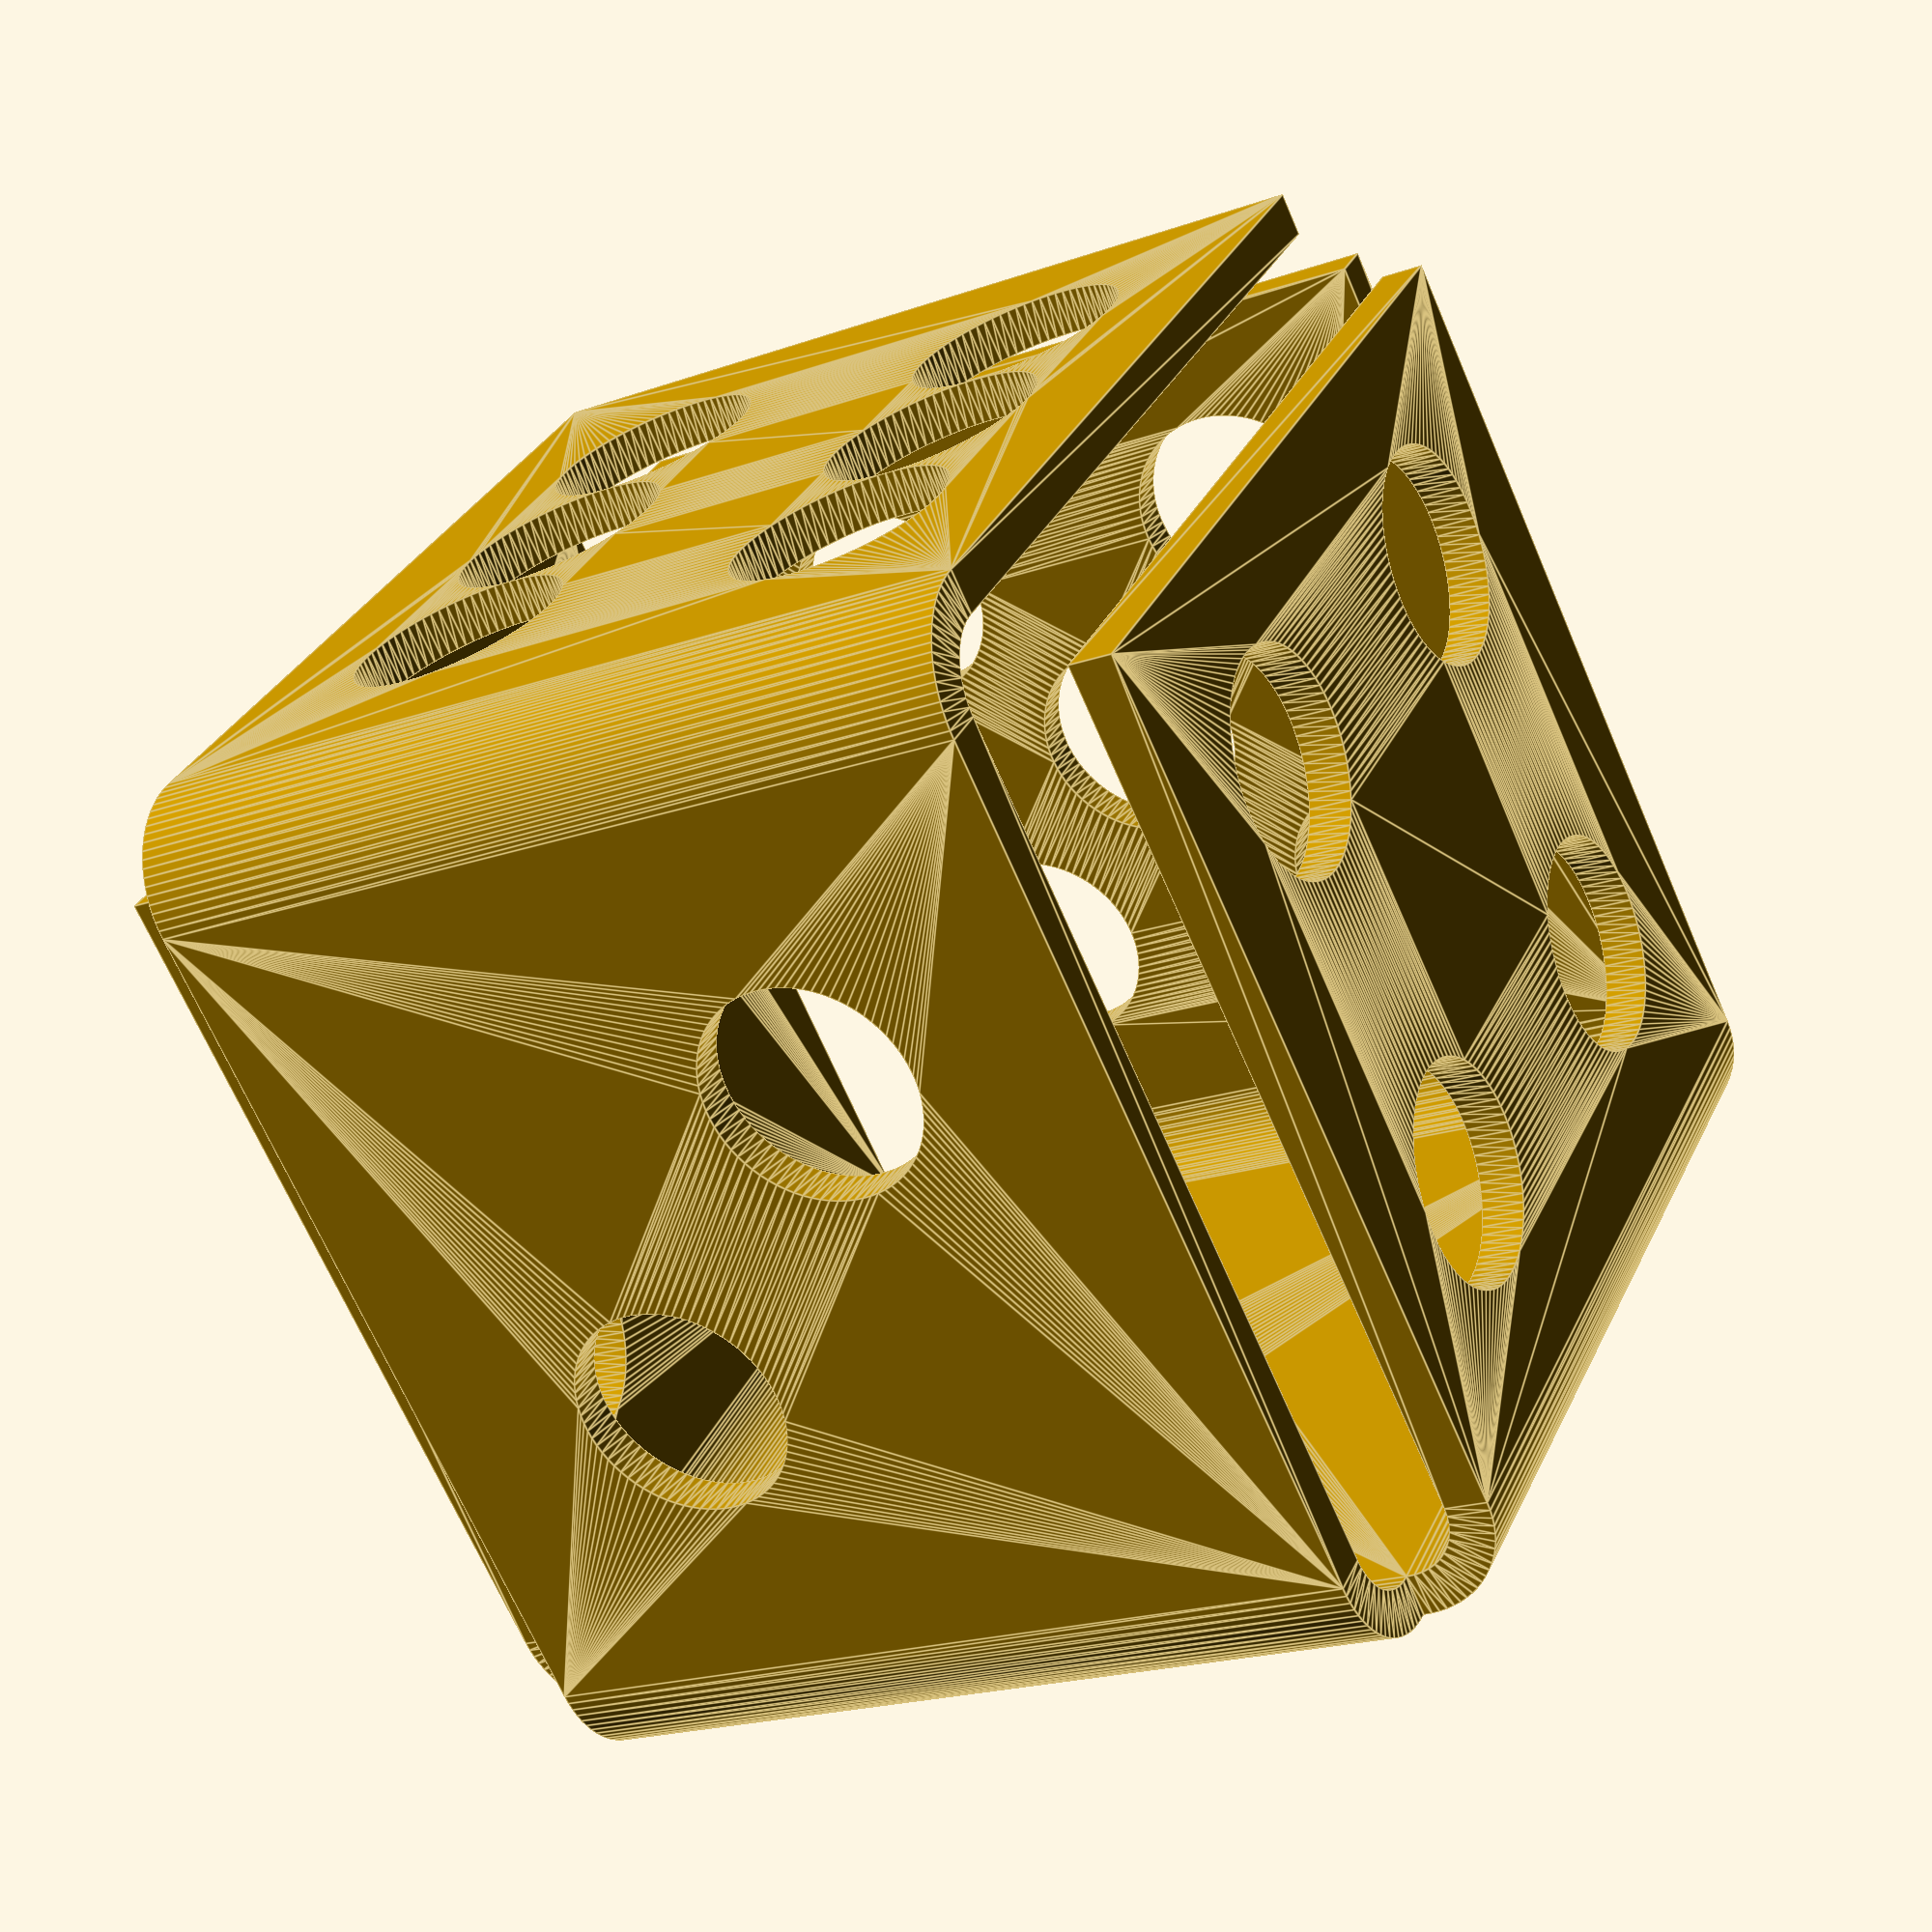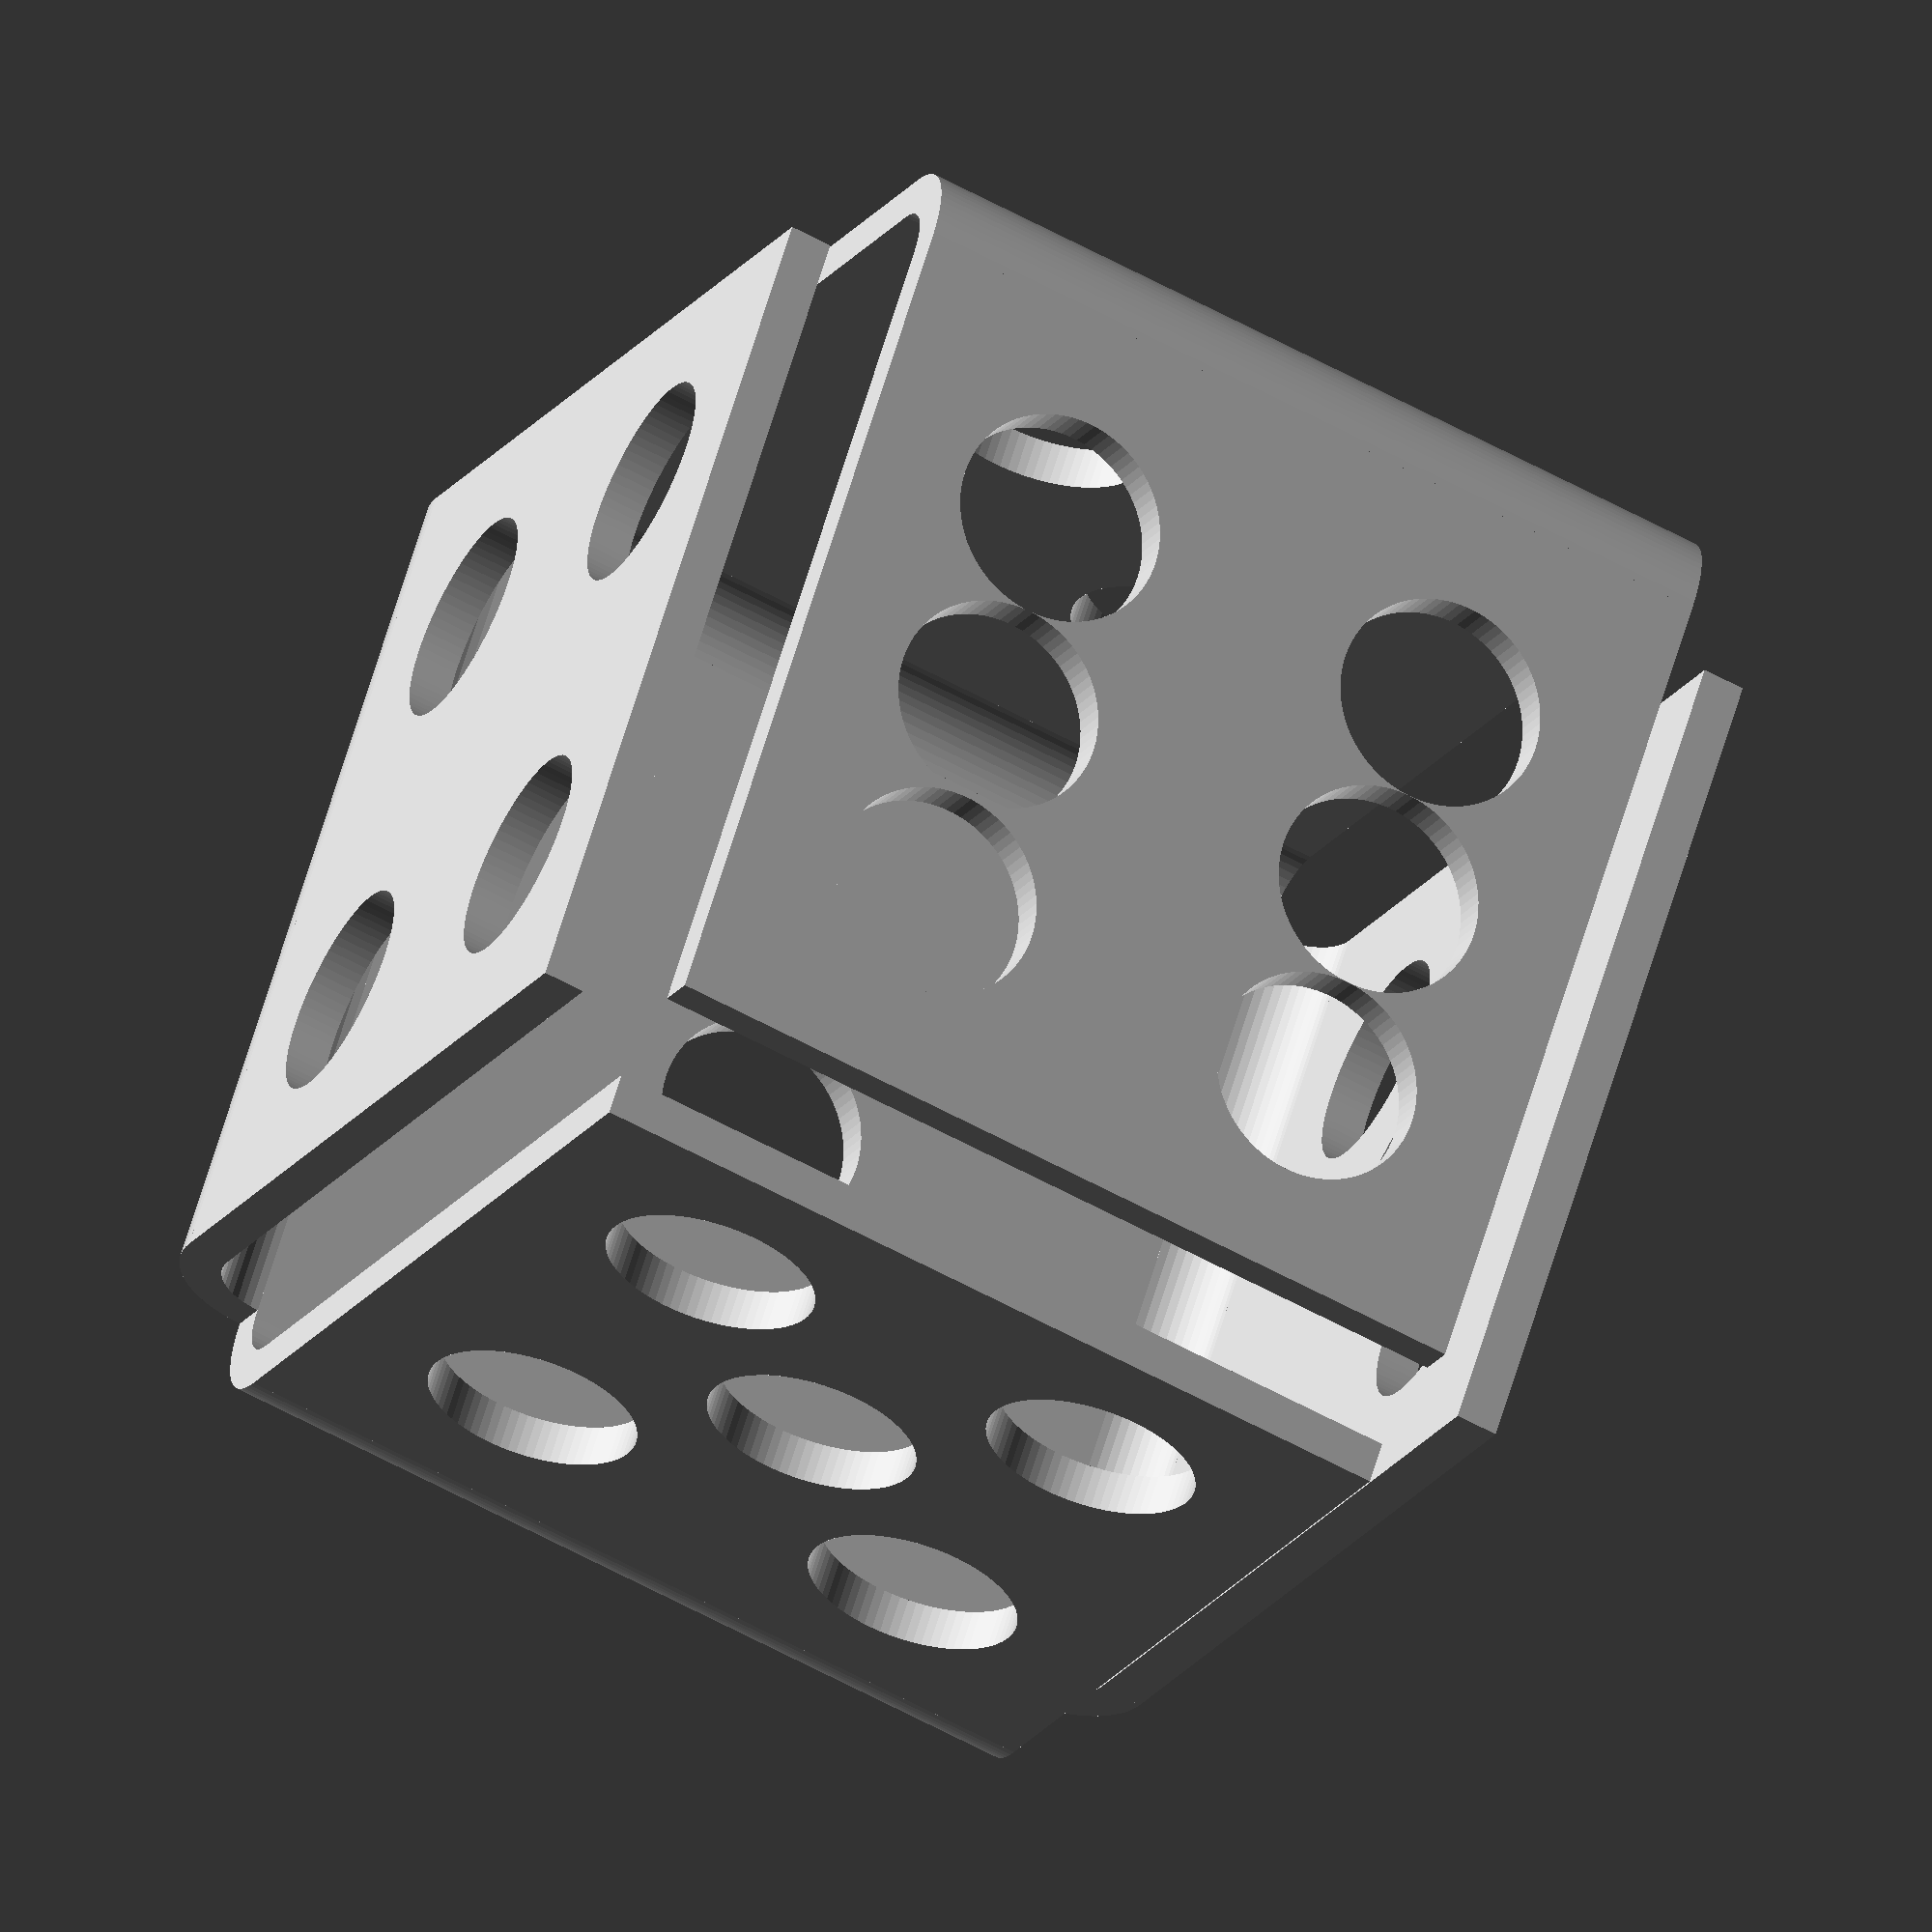
<openscad>
// Generated by Parametrix
ca_sfDie_facePattern_000 = [ [ 0.0000, 0.0000 ],[ 200.0000, 0.0000 ],[ 200.0000, 200.0000 ],[ 0.0000, 200.0000 ],[ 0.0000, 0.0000 ] ];
cb_sfDie_facePattern_000 = [  0, 1, 2, 3, 4 ];
ca_sfDie_facePattern_001 = [ [ 125.0000, 100.0000 ],[ 124.9210, 101.9863 ],[ 124.6844, 103.9600 ],[ 124.2917, 105.9086 ],[ 123.7455, 107.8199 ],[ 123.0491, 109.6818 ],[ 122.2071, 111.4824 ],[ 121.2246, 113.2105 ],[ 120.1079, 114.8550 ],[ 118.8641, 116.4056 ],[ 117.5011, 117.8525 ],[ 116.0273, 119.1866 ],[ 114.4523, 120.3993 ],[ 112.7859, 121.4830 ],[ 111.0386, 122.4310 ],[ 109.2216, 123.2371 ],[ 107.3463, 123.8963 ],[ 105.4245, 124.4044 ],[ 103.4684, 124.7582 ],[ 101.4904, 124.9555 ],[ 99.5029, 124.9951 ],[ 97.5187, 124.8766 ],[ 95.5501, 124.6008 ],[ 93.6096, 124.1695 ],[ 91.7095, 123.5853 ],[ 89.8619, 122.8521 ],[ 88.0783, 121.9744 ],[ 86.3701, 120.9577 ],[ 84.7481, 119.8086 ],[ 83.2225, 118.5342 ],[ 81.8030, 117.1426 ],[ 80.4986, 115.6427 ],[ 79.3174, 114.0439 ],[ 78.2670, 112.3562 ],[ 77.3540, 110.5905 ],[ 76.5842, 108.7578 ],[ 75.9624, 106.8697 ],[ 75.4926, 104.9382 ],[ 75.1777, 102.9755 ],[ 75.0198, 100.9939 ],[ 75.0198, 99.0061 ],[ 75.1777, 97.0245 ],[ 75.4926, 95.0618 ],[ 75.9624, 93.1303 ],[ 76.5842, 91.2422 ],[ 77.3540, 89.4095 ],[ 78.2670, 87.6438 ],[ 79.3174, 85.9561 ],[ 80.4986, 84.3573 ],[ 81.8030, 82.8574 ],[ 83.2225, 81.4658 ],[ 84.7481, 80.1914 ],[ 86.3701, 79.0423 ],[ 88.0783, 78.0256 ],[ 89.8619, 77.1479 ],[ 91.7095, 76.4147 ],[ 93.6096, 75.8305 ],[ 95.5501, 75.3992 ],[ 97.5187, 75.1234 ],[ 99.5029, 75.0049 ],[ 101.4904, 75.0445 ],[ 103.4684, 75.2418 ],[ 105.4245, 75.5956 ],[ 107.3463, 76.1037 ],[ 109.2216, 76.7629 ],[ 111.0386, 77.5690 ],[ 112.7859, 78.5170 ],[ 114.4523, 79.6007 ],[ 116.0273, 80.8134 ],[ 117.5011, 82.1475 ],[ 118.8641, 83.5944 ],[ 120.1079, 85.1450 ],[ 121.2246, 86.7895 ],[ 122.2071, 88.5176 ],[ 123.0491, 90.3182 ],[ 123.7455, 92.1801 ],[ 124.2917, 94.0914 ],[ 124.6844, 96.0400 ],[ 124.9210, 98.0137 ],[ 125.0000, 100.0000 ] ];
cb_sfDie_facePattern_001 = [  5, 6, 7, 8, 9, 10, 11, 12, 13, 14, 15, 16, 17, 18, 19, 20, 21, 22, 23, 24, 25, 26, 27, 28, 29, 30, 31, 32, 33, 34, 35, 36, 37, 38, 39, 40, 41, 42, 43, 44, 45, 46, 47, 48, 49, 50, 51, 52, 53, 54, 55, 56, 57, 58, 59, 60, 61, 62, 63, 64, 65, 66, 67, 68, 69, 70, 71, 72, 73, 74, 75, 76, 77, 78, 79, 80, 81, 82, 83, 84 ];
ca_sfDie_facePattern_002 = [ [ 0.0000, 0.0000 ],[ 200.0000, 0.0000 ],[ 200.0000, 200.0000 ],[ 0.0000, 200.0000 ],[ 0.0000, 0.0000 ] ];
cb_sfDie_facePattern_002 = [  85, 86, 87, 88, 89 ];
ca_sfDie_facePattern_003 = [ [ 91.6667, 66.6667 ],[ 91.5876, 68.6529 ],[ 91.3511, 70.6266 ],[ 90.9584, 72.5753 ],[ 90.4122, 74.4866 ],[ 89.7158, 76.3484 ],[ 88.8737, 78.1491 ],[ 87.8913, 79.8772 ],[ 86.7746, 81.5217 ],[ 85.5308, 83.0723 ],[ 84.1677, 84.5192 ],[ 82.6940, 85.8532 ],[ 81.1190, 87.0660 ],[ 79.4526, 88.1497 ],[ 77.7053, 89.0976 ],[ 75.8883, 89.9038 ],[ 74.0129, 90.5630 ],[ 72.0911, 91.0711 ],[ 70.1351, 91.4249 ],[ 68.1570, 91.6222 ],[ 66.1696, 91.6617 ],[ 64.1853, 91.5432 ],[ 62.2167, 91.2674 ],[ 60.2763, 90.8361 ],[ 58.3762, 90.2520 ],[ 56.5285, 89.5188 ],[ 54.7450, 88.6410 ],[ 53.0368, 87.6244 ],[ 51.4148, 86.4753 ],[ 49.8892, 85.2009 ],[ 48.4697, 83.8093 ],[ 47.1652, 82.3094 ],[ 45.9841, 80.7105 ],[ 44.9337, 79.0229 ],[ 44.0207, 77.2571 ],[ 43.2508, 75.4244 ],[ 42.6290, 73.5364 ],[ 42.1592, 71.6049 ],[ 41.8444, 69.6421 ],[ 41.6864, 67.6606 ],[ 41.6864, 65.6728 ],[ 41.8444, 63.6912 ],[ 42.1592, 61.7285 ],[ 42.6290, 59.7970 ],[ 43.2508, 57.9089 ],[ 44.0207, 56.0762 ],[ 44.9337, 54.3104 ],[ 45.9841, 52.6228 ],[ 47.1652, 51.0240 ],[ 48.4697, 49.5240 ],[ 49.8892, 48.1325 ],[ 51.4148, 46.8581 ],[ 53.0368, 45.7089 ],[ 54.7450, 44.6923 ],[ 56.5285, 43.8146 ],[ 58.3762, 43.0813 ],[ 60.2763, 42.4972 ],[ 62.2167, 42.0659 ],[ 64.1853, 41.7901 ],[ 66.1696, 41.6716 ],[ 68.1570, 41.7111 ],[ 70.1351, 41.9084 ],[ 72.0911, 42.2623 ],[ 74.0129, 42.7704 ],[ 75.8883, 43.4296 ],[ 77.7053, 44.2357 ],[ 79.4526, 45.1836 ],[ 81.1190, 46.2674 ],[ 82.6940, 47.4801 ],[ 84.1677, 48.8141 ],[ 85.5308, 50.2610 ],[ 86.7746, 51.8116 ],[ 87.8913, 53.4562 ],[ 88.8737, 55.1842 ],[ 89.7158, 56.9849 ],[ 90.4122, 58.8468 ],[ 90.9584, 60.7581 ],[ 91.3511, 62.7067 ],[ 91.5876, 64.6804 ],[ 91.6667, 66.6667 ] ];
cb_sfDie_facePattern_003 = [  90, 91, 92, 93, 94, 95, 96, 97, 98, 99, 100, 101, 102, 103, 104, 105, 106, 107, 108, 109, 110, 111, 112, 113, 114, 115, 116, 117, 118, 119, 120, 121, 122, 123, 124, 125, 126, 127, 128, 129, 130, 131, 132, 133, 134, 135, 136, 137, 138, 139, 140, 141, 142, 143, 144, 145, 146, 147, 148, 149, 150, 151, 152, 153, 154, 155, 156, 157, 158, 159, 160, 161, 162, 163, 164, 165, 166, 167, 168, 169 ];
ca_sfDie_facePattern_004 = [ [ 158.3333, 133.3333 ],[ 158.2543, 135.3196 ],[ 158.0177, 137.2933 ],[ 157.6251, 139.2419 ],[ 157.0788, 141.1532 ],[ 156.3825, 143.0151 ],[ 155.5404, 144.8158 ],[ 154.5579, 146.5438 ],[ 153.4412, 148.1884 ],[ 152.1974, 149.7390 ],[ 150.8344, 151.1859 ],[ 149.3607, 152.5199 ],[ 147.7856, 153.7326 ],[ 146.1192, 154.8164 ],[ 144.3720, 155.7643 ],[ 142.5549, 156.5704 ],[ 140.6796, 157.2296 ],[ 138.7578, 157.7377 ],[ 136.8017, 158.0916 ],[ 134.8237, 158.2889 ],[ 132.8363, 158.3284 ],[ 130.8520, 158.2099 ],[ 128.8834, 157.9341 ],[ 126.9429, 157.5028 ],[ 125.0429, 156.9187 ],[ 123.1952, 156.1854 ],[ 121.4116, 155.3077 ],[ 119.7035, 154.2911 ],[ 118.0815, 153.1419 ],[ 116.5559, 151.8675 ],[ 115.1364, 150.4760 ],[ 113.8319, 148.9760 ],[ 112.6507, 147.3772 ],[ 111.6003, 145.6896 ],[ 110.6873, 143.9238 ],[ 109.9175, 142.0911 ],[ 109.2957, 140.2030 ],[ 108.8259, 138.2715 ],[ 108.5110, 136.3088 ],[ 108.3531, 134.3272 ],[ 108.3531, 132.3394 ],[ 108.5110, 130.3579 ],[ 108.8259, 128.3951 ],[ 109.2957, 126.4636 ],[ 109.9175, 124.5756 ],[ 110.6873, 122.7429 ],[ 111.6003, 120.9771 ],[ 112.6507, 119.2895 ],[ 113.8319, 117.6906 ],[ 115.1364, 116.1907 ],[ 116.5559, 114.7991 ],[ 118.0815, 113.5247 ],[ 119.7035, 112.3756 ],[ 121.4116, 111.3590 ],[ 123.1952, 110.4812 ],[ 125.0429, 109.7480 ],[ 126.9429, 109.1639 ],[ 128.8834, 108.7326 ],[ 130.8520, 108.4568 ],[ 132.8363, 108.3383 ],[ 134.8237, 108.3778 ],[ 136.8017, 108.5751 ],[ 138.7578, 108.9289 ],[ 140.6796, 109.4370 ],[ 142.5549, 110.0962 ],[ 144.3720, 110.9024 ],[ 146.1192, 111.8503 ],[ 147.7856, 112.9340 ],[ 149.3607, 114.1468 ],[ 150.8344, 115.4808 ],[ 152.1974, 116.9277 ],[ 153.4412, 118.4783 ],[ 154.5579, 120.1228 ],[ 155.5404, 121.8509 ],[ 156.3825, 123.6516 ],[ 157.0788, 125.5134 ],[ 157.6251, 127.4247 ],[ 158.0177, 129.3734 ],[ 158.2543, 131.3471 ],[ 158.3333, 133.3333 ] ];
cb_sfDie_facePattern_004 = [  170, 171, 172, 173, 174, 175, 176, 177, 178, 179, 180, 181, 182, 183, 184, 185, 186, 187, 188, 189, 190, 191, 192, 193, 194, 195, 196, 197, 198, 199, 200, 201, 202, 203, 204, 205, 206, 207, 208, 209, 210, 211, 212, 213, 214, 215, 216, 217, 218, 219, 220, 221, 222, 223, 224, 225, 226, 227, 228, 229, 230, 231, 232, 233, 234, 235, 236, 237, 238, 239, 240, 241, 242, 243, 244, 245, 246, 247, 248, 249 ];
ca_sfDie_facePattern_005 = [ [ 0.0000, 0.0000 ],[ 200.0000, 0.0000 ],[ 200.0000, 200.0000 ],[ 0.0000, 200.0000 ],[ 0.0000, 0.0000 ] ];
cb_sfDie_facePattern_005 = [  250, 251, 252, 253, 254 ];
ca_sfDie_facePattern_006 = [ [ 75.0000, 50.0000 ],[ 74.9210, 51.9863 ],[ 74.6844, 53.9600 ],[ 74.2917, 55.9086 ],[ 73.7455, 57.8199 ],[ 73.0491, 59.6818 ],[ 72.2071, 61.4824 ],[ 71.2246, 63.2105 ],[ 70.1079, 64.8550 ],[ 68.8641, 66.4056 ],[ 67.5011, 67.8525 ],[ 66.0273, 69.1866 ],[ 64.4523, 70.3993 ],[ 62.7859, 71.4830 ],[ 61.0386, 72.4310 ],[ 59.2216, 73.2371 ],[ 57.3463, 73.8963 ],[ 55.4245, 74.4044 ],[ 53.4684, 74.7582 ],[ 51.4904, 74.9555 ],[ 49.5029, 74.9951 ],[ 47.5187, 74.8766 ],[ 45.5501, 74.6008 ],[ 43.6096, 74.1695 ],[ 41.7095, 73.5853 ],[ 39.8619, 72.8521 ],[ 38.0783, 71.9744 ],[ 36.3701, 70.9577 ],[ 34.7481, 69.8086 ],[ 33.2225, 68.5342 ],[ 31.8030, 67.1426 ],[ 30.4986, 65.6427 ],[ 29.3174, 64.0439 ],[ 28.2670, 62.3562 ],[ 27.3540, 60.5905 ],[ 26.5842, 58.7578 ],[ 25.9624, 56.8697 ],[ 25.4926, 54.9382 ],[ 25.1777, 52.9755 ],[ 25.0198, 50.9939 ],[ 25.0198, 49.0061 ],[ 25.1777, 47.0245 ],[ 25.4926, 45.0618 ],[ 25.9624, 43.1303 ],[ 26.5842, 41.2422 ],[ 27.3540, 39.4095 ],[ 28.2670, 37.6438 ],[ 29.3174, 35.9561 ],[ 30.4986, 34.3573 ],[ 31.8030, 32.8574 ],[ 33.2225, 31.4658 ],[ 34.7481, 30.1914 ],[ 36.3701, 29.0423 ],[ 38.0783, 28.0256 ],[ 39.8619, 27.1479 ],[ 41.7095, 26.4147 ],[ 43.6096, 25.8305 ],[ 45.5501, 25.3992 ],[ 47.5187, 25.1234 ],[ 49.5029, 25.0049 ],[ 51.4904, 25.0445 ],[ 53.4684, 25.2418 ],[ 55.4245, 25.5956 ],[ 57.3463, 26.1037 ],[ 59.2216, 26.7629 ],[ 61.0386, 27.5690 ],[ 62.7859, 28.5170 ],[ 64.4523, 29.6007 ],[ 66.0273, 30.8134 ],[ 67.5011, 32.1475 ],[ 68.8641, 33.5944 ],[ 70.1079, 35.1450 ],[ 71.2246, 36.7895 ],[ 72.2071, 38.5176 ],[ 73.0491, 40.3182 ],[ 73.7455, 42.1801 ],[ 74.2917, 44.0914 ],[ 74.6844, 46.0400 ],[ 74.9210, 48.0137 ],[ 75.0000, 50.0000 ] ];
cb_sfDie_facePattern_006 = [  255, 256, 257, 258, 259, 260, 261, 262, 263, 264, 265, 266, 267, 268, 269, 270, 271, 272, 273, 274, 275, 276, 277, 278, 279, 280, 281, 282, 283, 284, 285, 286, 287, 288, 289, 290, 291, 292, 293, 294, 295, 296, 297, 298, 299, 300, 301, 302, 303, 304, 305, 306, 307, 308, 309, 310, 311, 312, 313, 314, 315, 316, 317, 318, 319, 320, 321, 322, 323, 324, 325, 326, 327, 328, 329, 330, 331, 332, 333, 334 ];
ca_sfDie_facePattern_007 = [ [ 125.0000, 100.0000 ],[ 124.9210, 101.9863 ],[ 124.6844, 103.9600 ],[ 124.2917, 105.9086 ],[ 123.7455, 107.8199 ],[ 123.0491, 109.6818 ],[ 122.2071, 111.4824 ],[ 121.2246, 113.2105 ],[ 120.1079, 114.8550 ],[ 118.8641, 116.4056 ],[ 117.5011, 117.8525 ],[ 116.0273, 119.1866 ],[ 114.4523, 120.3993 ],[ 112.7859, 121.4830 ],[ 111.0386, 122.4310 ],[ 109.2216, 123.2371 ],[ 107.3463, 123.8963 ],[ 105.4245, 124.4044 ],[ 103.4684, 124.7582 ],[ 101.4904, 124.9555 ],[ 99.5029, 124.9951 ],[ 97.5187, 124.8766 ],[ 95.5501, 124.6008 ],[ 93.6096, 124.1695 ],[ 91.7095, 123.5853 ],[ 89.8619, 122.8521 ],[ 88.0783, 121.9744 ],[ 86.3701, 120.9577 ],[ 84.7481, 119.8086 ],[ 83.2225, 118.5342 ],[ 81.8030, 117.1426 ],[ 80.4986, 115.6427 ],[ 79.3174, 114.0439 ],[ 78.2670, 112.3562 ],[ 77.3540, 110.5905 ],[ 76.5842, 108.7578 ],[ 75.9624, 106.8697 ],[ 75.4926, 104.9382 ],[ 75.1777, 102.9755 ],[ 75.0198, 100.9939 ],[ 75.0198, 99.0061 ],[ 75.1777, 97.0245 ],[ 75.4926, 95.0618 ],[ 75.9624, 93.1303 ],[ 76.5842, 91.2422 ],[ 77.3540, 89.4095 ],[ 78.2670, 87.6438 ],[ 79.3174, 85.9561 ],[ 80.4986, 84.3573 ],[ 81.8030, 82.8574 ],[ 83.2225, 81.4658 ],[ 84.7481, 80.1914 ],[ 86.3701, 79.0423 ],[ 88.0783, 78.0256 ],[ 89.8619, 77.1479 ],[ 91.7095, 76.4147 ],[ 93.6096, 75.8305 ],[ 95.5501, 75.3992 ],[ 97.5187, 75.1234 ],[ 99.5029, 75.0049 ],[ 101.4904, 75.0445 ],[ 103.4684, 75.2418 ],[ 105.4245, 75.5956 ],[ 107.3463, 76.1037 ],[ 109.2216, 76.7629 ],[ 111.0386, 77.5690 ],[ 112.7859, 78.5170 ],[ 114.4523, 79.6007 ],[ 116.0273, 80.8134 ],[ 117.5011, 82.1475 ],[ 118.8641, 83.5944 ],[ 120.1079, 85.1450 ],[ 121.2246, 86.7895 ],[ 122.2071, 88.5176 ],[ 123.0491, 90.3182 ],[ 123.7455, 92.1801 ],[ 124.2917, 94.0914 ],[ 124.6844, 96.0400 ],[ 124.9210, 98.0137 ],[ 125.0000, 100.0000 ] ];
cb_sfDie_facePattern_007 = [  335, 336, 337, 338, 339, 340, 341, 342, 343, 344, 345, 346, 347, 348, 349, 350, 351, 352, 353, 354, 355, 356, 357, 358, 359, 360, 361, 362, 363, 364, 365, 366, 367, 368, 369, 370, 371, 372, 373, 374, 375, 376, 377, 378, 379, 380, 381, 382, 383, 384, 385, 386, 387, 388, 389, 390, 391, 392, 393, 394, 395, 396, 397, 398, 399, 400, 401, 402, 403, 404, 405, 406, 407, 408, 409, 410, 411, 412, 413, 414 ];
ca_sfDie_facePattern_008 = [ [ 175.0000, 150.0000 ],[ 174.9210, 151.9863 ],[ 174.6844, 153.9600 ],[ 174.2917, 155.9086 ],[ 173.7455, 157.8199 ],[ 173.0491, 159.6818 ],[ 172.2071, 161.4824 ],[ 171.2246, 163.2105 ],[ 170.1079, 164.8550 ],[ 168.8641, 166.4056 ],[ 167.5011, 167.8525 ],[ 166.0273, 169.1866 ],[ 164.4523, 170.3993 ],[ 162.7859, 171.4830 ],[ 161.0386, 172.4310 ],[ 159.2216, 173.2371 ],[ 157.3463, 173.8963 ],[ 155.4245, 174.4044 ],[ 153.4684, 174.7582 ],[ 151.4904, 174.9555 ],[ 149.5029, 174.9951 ],[ 147.5187, 174.8766 ],[ 145.5501, 174.6008 ],[ 143.6096, 174.1695 ],[ 141.7095, 173.5853 ],[ 139.8619, 172.8521 ],[ 138.0783, 171.9744 ],[ 136.3701, 170.9577 ],[ 134.7481, 169.8086 ],[ 133.2225, 168.5342 ],[ 131.8030, 167.1426 ],[ 130.4986, 165.6427 ],[ 129.3174, 164.0439 ],[ 128.2670, 162.3562 ],[ 127.3540, 160.5905 ],[ 126.5842, 158.7578 ],[ 125.9624, 156.8697 ],[ 125.4926, 154.9382 ],[ 125.1777, 152.9755 ],[ 125.0198, 150.9939 ],[ 125.0198, 149.0061 ],[ 125.1777, 147.0245 ],[ 125.4926, 145.0618 ],[ 125.9624, 143.1303 ],[ 126.5842, 141.2422 ],[ 127.3540, 139.4095 ],[ 128.2670, 137.6438 ],[ 129.3174, 135.9561 ],[ 130.4986, 134.3573 ],[ 131.8030, 132.8574 ],[ 133.2225, 131.4658 ],[ 134.7481, 130.1914 ],[ 136.3701, 129.0423 ],[ 138.0783, 128.0256 ],[ 139.8619, 127.1479 ],[ 141.7095, 126.4147 ],[ 143.6096, 125.8305 ],[ 145.5501, 125.3992 ],[ 147.5187, 125.1234 ],[ 149.5029, 125.0049 ],[ 151.4904, 125.0445 ],[ 153.4684, 125.2418 ],[ 155.4245, 125.5956 ],[ 157.3463, 126.1037 ],[ 159.2216, 126.7629 ],[ 161.0386, 127.5690 ],[ 162.7859, 128.5170 ],[ 164.4523, 129.6007 ],[ 166.0273, 130.8134 ],[ 167.5011, 132.1475 ],[ 168.8641, 133.5944 ],[ 170.1079, 135.1450 ],[ 171.2246, 136.7895 ],[ 172.2071, 138.5176 ],[ 173.0491, 140.3182 ],[ 173.7455, 142.1801 ],[ 174.2917, 144.0914 ],[ 174.6844, 146.0400 ],[ 174.9210, 148.0137 ],[ 175.0000, 150.0000 ] ];
cb_sfDie_facePattern_008 = [  415, 416, 417, 418, 419, 420, 421, 422, 423, 424, 425, 426, 427, 428, 429, 430, 431, 432, 433, 434, 435, 436, 437, 438, 439, 440, 441, 442, 443, 444, 445, 446, 447, 448, 449, 450, 451, 452, 453, 454, 455, 456, 457, 458, 459, 460, 461, 462, 463, 464, 465, 466, 467, 468, 469, 470, 471, 472, 473, 474, 475, 476, 477, 478, 479, 480, 481, 482, 483, 484, 485, 486, 487, 488, 489, 490, 491, 492, 493, 494 ];
ca_sfDie_facePattern_009 = [ [ 0.0000, 0.0000 ],[ 200.0000, 0.0000 ],[ 200.0000, 200.0000 ],[ 0.0000, 200.0000 ],[ 0.0000, 0.0000 ] ];
cb_sfDie_facePattern_009 = [  495, 496, 497, 498, 499 ];
ca_sfDie_facePattern_010 = [ [ 75.0000, 50.0000 ],[ 74.9210, 51.9863 ],[ 74.6844, 53.9600 ],[ 74.2917, 55.9086 ],[ 73.7455, 57.8199 ],[ 73.0491, 59.6818 ],[ 72.2071, 61.4824 ],[ 71.2246, 63.2105 ],[ 70.1079, 64.8550 ],[ 68.8641, 66.4056 ],[ 67.5011, 67.8525 ],[ 66.0273, 69.1866 ],[ 64.4523, 70.3993 ],[ 62.7859, 71.4830 ],[ 61.0386, 72.4310 ],[ 59.2216, 73.2371 ],[ 57.3463, 73.8963 ],[ 55.4245, 74.4044 ],[ 53.4684, 74.7582 ],[ 51.4904, 74.9555 ],[ 49.5029, 74.9951 ],[ 47.5187, 74.8766 ],[ 45.5501, 74.6008 ],[ 43.6096, 74.1695 ],[ 41.7095, 73.5853 ],[ 39.8619, 72.8521 ],[ 38.0783, 71.9744 ],[ 36.3701, 70.9577 ],[ 34.7481, 69.8086 ],[ 33.2225, 68.5342 ],[ 31.8030, 67.1426 ],[ 30.4986, 65.6427 ],[ 29.3174, 64.0439 ],[ 28.2670, 62.3562 ],[ 27.3540, 60.5905 ],[ 26.5842, 58.7578 ],[ 25.9624, 56.8697 ],[ 25.4926, 54.9382 ],[ 25.1777, 52.9755 ],[ 25.0198, 50.9939 ],[ 25.0198, 49.0061 ],[ 25.1777, 47.0245 ],[ 25.4926, 45.0618 ],[ 25.9624, 43.1303 ],[ 26.5842, 41.2422 ],[ 27.3540, 39.4095 ],[ 28.2670, 37.6438 ],[ 29.3174, 35.9561 ],[ 30.4986, 34.3573 ],[ 31.8030, 32.8574 ],[ 33.2225, 31.4658 ],[ 34.7481, 30.1914 ],[ 36.3701, 29.0423 ],[ 38.0783, 28.0256 ],[ 39.8619, 27.1479 ],[ 41.7095, 26.4147 ],[ 43.6096, 25.8305 ],[ 45.5501, 25.3992 ],[ 47.5187, 25.1234 ],[ 49.5029, 25.0049 ],[ 51.4904, 25.0445 ],[ 53.4684, 25.2418 ],[ 55.4245, 25.5956 ],[ 57.3463, 26.1037 ],[ 59.2216, 26.7629 ],[ 61.0386, 27.5690 ],[ 62.7859, 28.5170 ],[ 64.4523, 29.6007 ],[ 66.0273, 30.8134 ],[ 67.5011, 32.1475 ],[ 68.8641, 33.5944 ],[ 70.1079, 35.1450 ],[ 71.2246, 36.7895 ],[ 72.2071, 38.5176 ],[ 73.0491, 40.3182 ],[ 73.7455, 42.1801 ],[ 74.2917, 44.0914 ],[ 74.6844, 46.0400 ],[ 74.9210, 48.0137 ],[ 75.0000, 50.0000 ] ];
cb_sfDie_facePattern_010 = [  500, 501, 502, 503, 504, 505, 506, 507, 508, 509, 510, 511, 512, 513, 514, 515, 516, 517, 518, 519, 520, 521, 522, 523, 524, 525, 526, 527, 528, 529, 530, 531, 532, 533, 534, 535, 536, 537, 538, 539, 540, 541, 542, 543, 544, 545, 546, 547, 548, 549, 550, 551, 552, 553, 554, 555, 556, 557, 558, 559, 560, 561, 562, 563, 564, 565, 566, 567, 568, 569, 570, 571, 572, 573, 574, 575, 576, 577, 578, 579 ];
ca_sfDie_facePattern_011 = [ [ 75.0000, 150.0000 ],[ 74.9210, 151.9863 ],[ 74.6844, 153.9600 ],[ 74.2917, 155.9086 ],[ 73.7455, 157.8199 ],[ 73.0491, 159.6818 ],[ 72.2071, 161.4824 ],[ 71.2246, 163.2105 ],[ 70.1079, 164.8550 ],[ 68.8641, 166.4056 ],[ 67.5011, 167.8525 ],[ 66.0273, 169.1866 ],[ 64.4523, 170.3993 ],[ 62.7859, 171.4830 ],[ 61.0386, 172.4310 ],[ 59.2216, 173.2371 ],[ 57.3463, 173.8963 ],[ 55.4245, 174.4044 ],[ 53.4684, 174.7582 ],[ 51.4904, 174.9555 ],[ 49.5029, 174.9951 ],[ 47.5187, 174.8766 ],[ 45.5501, 174.6008 ],[ 43.6096, 174.1695 ],[ 41.7095, 173.5853 ],[ 39.8619, 172.8521 ],[ 38.0783, 171.9744 ],[ 36.3701, 170.9577 ],[ 34.7481, 169.8086 ],[ 33.2225, 168.5342 ],[ 31.8030, 167.1426 ],[ 30.4986, 165.6427 ],[ 29.3174, 164.0439 ],[ 28.2670, 162.3562 ],[ 27.3540, 160.5905 ],[ 26.5842, 158.7578 ],[ 25.9624, 156.8697 ],[ 25.4926, 154.9382 ],[ 25.1777, 152.9755 ],[ 25.0198, 150.9939 ],[ 25.0198, 149.0061 ],[ 25.1777, 147.0245 ],[ 25.4926, 145.0618 ],[ 25.9624, 143.1303 ],[ 26.5842, 141.2422 ],[ 27.3540, 139.4095 ],[ 28.2670, 137.6438 ],[ 29.3174, 135.9561 ],[ 30.4986, 134.3573 ],[ 31.8030, 132.8574 ],[ 33.2225, 131.4658 ],[ 34.7481, 130.1914 ],[ 36.3701, 129.0423 ],[ 38.0783, 128.0256 ],[ 39.8619, 127.1479 ],[ 41.7095, 126.4147 ],[ 43.6096, 125.8305 ],[ 45.5501, 125.3992 ],[ 47.5187, 125.1234 ],[ 49.5029, 125.0049 ],[ 51.4904, 125.0445 ],[ 53.4684, 125.2418 ],[ 55.4245, 125.5956 ],[ 57.3463, 126.1037 ],[ 59.2216, 126.7629 ],[ 61.0386, 127.5690 ],[ 62.7859, 128.5170 ],[ 64.4523, 129.6007 ],[ 66.0273, 130.8134 ],[ 67.5011, 132.1475 ],[ 68.8641, 133.5944 ],[ 70.1079, 135.1450 ],[ 71.2246, 136.7895 ],[ 72.2071, 138.5176 ],[ 73.0491, 140.3182 ],[ 73.7455, 142.1801 ],[ 74.2917, 144.0914 ],[ 74.6844, 146.0400 ],[ 74.9210, 148.0137 ],[ 75.0000, 150.0000 ] ];
cb_sfDie_facePattern_011 = [  580, 581, 582, 583, 584, 585, 586, 587, 588, 589, 590, 591, 592, 593, 594, 595, 596, 597, 598, 599, 600, 601, 602, 603, 604, 605, 606, 607, 608, 609, 610, 611, 612, 613, 614, 615, 616, 617, 618, 619, 620, 621, 622, 623, 624, 625, 626, 627, 628, 629, 630, 631, 632, 633, 634, 635, 636, 637, 638, 639, 640, 641, 642, 643, 644, 645, 646, 647, 648, 649, 650, 651, 652, 653, 654, 655, 656, 657, 658, 659 ];
ca_sfDie_facePattern_012 = [ [ 175.0000, 50.0000 ],[ 174.9210, 51.9863 ],[ 174.6844, 53.9600 ],[ 174.2917, 55.9086 ],[ 173.7455, 57.8199 ],[ 173.0491, 59.6818 ],[ 172.2071, 61.4824 ],[ 171.2246, 63.2105 ],[ 170.1079, 64.8550 ],[ 168.8641, 66.4056 ],[ 167.5011, 67.8525 ],[ 166.0273, 69.1866 ],[ 164.4523, 70.3993 ],[ 162.7859, 71.4830 ],[ 161.0386, 72.4310 ],[ 159.2216, 73.2371 ],[ 157.3463, 73.8963 ],[ 155.4245, 74.4044 ],[ 153.4684, 74.7582 ],[ 151.4904, 74.9555 ],[ 149.5029, 74.9951 ],[ 147.5187, 74.8766 ],[ 145.5501, 74.6008 ],[ 143.6096, 74.1695 ],[ 141.7095, 73.5853 ],[ 139.8619, 72.8521 ],[ 138.0783, 71.9744 ],[ 136.3701, 70.9577 ],[ 134.7481, 69.8086 ],[ 133.2225, 68.5342 ],[ 131.8030, 67.1426 ],[ 130.4986, 65.6427 ],[ 129.3174, 64.0439 ],[ 128.2670, 62.3562 ],[ 127.3540, 60.5905 ],[ 126.5842, 58.7578 ],[ 125.9624, 56.8697 ],[ 125.4926, 54.9382 ],[ 125.1777, 52.9755 ],[ 125.0198, 50.9939 ],[ 125.0198, 49.0061 ],[ 125.1777, 47.0245 ],[ 125.4926, 45.0618 ],[ 125.9624, 43.1303 ],[ 126.5842, 41.2422 ],[ 127.3540, 39.4095 ],[ 128.2670, 37.6438 ],[ 129.3174, 35.9561 ],[ 130.4986, 34.3573 ],[ 131.8030, 32.8574 ],[ 133.2225, 31.4658 ],[ 134.7481, 30.1914 ],[ 136.3701, 29.0423 ],[ 138.0783, 28.0256 ],[ 139.8619, 27.1479 ],[ 141.7095, 26.4147 ],[ 143.6096, 25.8305 ],[ 145.5501, 25.3992 ],[ 147.5187, 25.1234 ],[ 149.5029, 25.0049 ],[ 151.4904, 25.0445 ],[ 153.4684, 25.2418 ],[ 155.4245, 25.5956 ],[ 157.3463, 26.1037 ],[ 159.2216, 26.7629 ],[ 161.0386, 27.5690 ],[ 162.7859, 28.5170 ],[ 164.4523, 29.6007 ],[ 166.0273, 30.8134 ],[ 167.5011, 32.1475 ],[ 168.8641, 33.5944 ],[ 170.1079, 35.1450 ],[ 171.2246, 36.7895 ],[ 172.2071, 38.5176 ],[ 173.0491, 40.3182 ],[ 173.7455, 42.1801 ],[ 174.2917, 44.0914 ],[ 174.6844, 46.0400 ],[ 174.9210, 48.0137 ],[ 175.0000, 50.0000 ] ];
cb_sfDie_facePattern_012 = [  660, 661, 662, 663, 664, 665, 666, 667, 668, 669, 670, 671, 672, 673, 674, 675, 676, 677, 678, 679, 680, 681, 682, 683, 684, 685, 686, 687, 688, 689, 690, 691, 692, 693, 694, 695, 696, 697, 698, 699, 700, 701, 702, 703, 704, 705, 706, 707, 708, 709, 710, 711, 712, 713, 714, 715, 716, 717, 718, 719, 720, 721, 722, 723, 724, 725, 726, 727, 728, 729, 730, 731, 732, 733, 734, 735, 736, 737, 738, 739 ];
ca_sfDie_facePattern_013 = [ [ 175.0000, 150.0000 ],[ 174.9210, 151.9863 ],[ 174.6844, 153.9600 ],[ 174.2917, 155.9086 ],[ 173.7455, 157.8199 ],[ 173.0491, 159.6818 ],[ 172.2071, 161.4824 ],[ 171.2246, 163.2105 ],[ 170.1079, 164.8550 ],[ 168.8641, 166.4056 ],[ 167.5011, 167.8525 ],[ 166.0273, 169.1866 ],[ 164.4523, 170.3993 ],[ 162.7859, 171.4830 ],[ 161.0386, 172.4310 ],[ 159.2216, 173.2371 ],[ 157.3463, 173.8963 ],[ 155.4245, 174.4044 ],[ 153.4684, 174.7582 ],[ 151.4904, 174.9555 ],[ 149.5029, 174.9951 ],[ 147.5187, 174.8766 ],[ 145.5501, 174.6008 ],[ 143.6096, 174.1695 ],[ 141.7095, 173.5853 ],[ 139.8619, 172.8521 ],[ 138.0783, 171.9744 ],[ 136.3701, 170.9577 ],[ 134.7481, 169.8086 ],[ 133.2225, 168.5342 ],[ 131.8030, 167.1426 ],[ 130.4986, 165.6427 ],[ 129.3174, 164.0439 ],[ 128.2670, 162.3562 ],[ 127.3540, 160.5905 ],[ 126.5842, 158.7578 ],[ 125.9624, 156.8697 ],[ 125.4926, 154.9382 ],[ 125.1777, 152.9755 ],[ 125.0198, 150.9939 ],[ 125.0198, 149.0061 ],[ 125.1777, 147.0245 ],[ 125.4926, 145.0618 ],[ 125.9624, 143.1303 ],[ 126.5842, 141.2422 ],[ 127.3540, 139.4095 ],[ 128.2670, 137.6438 ],[ 129.3174, 135.9561 ],[ 130.4986, 134.3573 ],[ 131.8030, 132.8574 ],[ 133.2225, 131.4658 ],[ 134.7481, 130.1914 ],[ 136.3701, 129.0423 ],[ 138.0783, 128.0256 ],[ 139.8619, 127.1479 ],[ 141.7095, 126.4147 ],[ 143.6096, 125.8305 ],[ 145.5501, 125.3992 ],[ 147.5187, 125.1234 ],[ 149.5029, 125.0049 ],[ 151.4904, 125.0445 ],[ 153.4684, 125.2418 ],[ 155.4245, 125.5956 ],[ 157.3463, 126.1037 ],[ 159.2216, 126.7629 ],[ 161.0386, 127.5690 ],[ 162.7859, 128.5170 ],[ 164.4523, 129.6007 ],[ 166.0273, 130.8134 ],[ 167.5011, 132.1475 ],[ 168.8641, 133.5944 ],[ 170.1079, 135.1450 ],[ 171.2246, 136.7895 ],[ 172.2071, 138.5176 ],[ 173.0491, 140.3182 ],[ 173.7455, 142.1801 ],[ 174.2917, 144.0914 ],[ 174.6844, 146.0400 ],[ 174.9210, 148.0137 ],[ 175.0000, 150.0000 ] ];
cb_sfDie_facePattern_013 = [  740, 741, 742, 743, 744, 745, 746, 747, 748, 749, 750, 751, 752, 753, 754, 755, 756, 757, 758, 759, 760, 761, 762, 763, 764, 765, 766, 767, 768, 769, 770, 771, 772, 773, 774, 775, 776, 777, 778, 779, 780, 781, 782, 783, 784, 785, 786, 787, 788, 789, 790, 791, 792, 793, 794, 795, 796, 797, 798, 799, 800, 801, 802, 803, 804, 805, 806, 807, 808, 809, 810, 811, 812, 813, 814, 815, 816, 817, 818, 819 ];
ca_sfDie_facePattern_014 = [ [ 0.0000, 0.0000 ],[ 200.0000, 0.0000 ],[ 200.0000, 200.0000 ],[ 0.0000, 200.0000 ],[ 0.0000, 0.0000 ] ];
cb_sfDie_facePattern_014 = [  820, 821, 822, 823, 824 ];
ca_sfDie_facePattern_015 = [ [ 125.0000, 100.0000 ],[ 124.9210, 101.9863 ],[ 124.6844, 103.9600 ],[ 124.2917, 105.9086 ],[ 123.7455, 107.8199 ],[ 123.0491, 109.6818 ],[ 122.2071, 111.4824 ],[ 121.2246, 113.2105 ],[ 120.1079, 114.8550 ],[ 118.8641, 116.4056 ],[ 117.5011, 117.8525 ],[ 116.0273, 119.1866 ],[ 114.4523, 120.3993 ],[ 112.7859, 121.4830 ],[ 111.0386, 122.4310 ],[ 109.2216, 123.2371 ],[ 107.3463, 123.8963 ],[ 105.4245, 124.4044 ],[ 103.4684, 124.7582 ],[ 101.4904, 124.9555 ],[ 99.5029, 124.9951 ],[ 97.5187, 124.8766 ],[ 95.5501, 124.6008 ],[ 93.6096, 124.1695 ],[ 91.7095, 123.5853 ],[ 89.8619, 122.8521 ],[ 88.0783, 121.9744 ],[ 86.3701, 120.9577 ],[ 84.7481, 119.8086 ],[ 83.2225, 118.5342 ],[ 81.8030, 117.1426 ],[ 80.4986, 115.6427 ],[ 79.3174, 114.0439 ],[ 78.2670, 112.3562 ],[ 77.3540, 110.5905 ],[ 76.5842, 108.7578 ],[ 75.9624, 106.8697 ],[ 75.4926, 104.9382 ],[ 75.1777, 102.9755 ],[ 75.0198, 100.9939 ],[ 75.0198, 99.0061 ],[ 75.1777, 97.0245 ],[ 75.4926, 95.0618 ],[ 75.9624, 93.1303 ],[ 76.5842, 91.2422 ],[ 77.3540, 89.4095 ],[ 78.2670, 87.6438 ],[ 79.3174, 85.9561 ],[ 80.4986, 84.3573 ],[ 81.8030, 82.8574 ],[ 83.2225, 81.4658 ],[ 84.7481, 80.1914 ],[ 86.3701, 79.0423 ],[ 88.0783, 78.0256 ],[ 89.8619, 77.1479 ],[ 91.7095, 76.4147 ],[ 93.6096, 75.8305 ],[ 95.5501, 75.3992 ],[ 97.5187, 75.1234 ],[ 99.5029, 75.0049 ],[ 101.4904, 75.0445 ],[ 103.4684, 75.2418 ],[ 105.4245, 75.5956 ],[ 107.3463, 76.1037 ],[ 109.2216, 76.7629 ],[ 111.0386, 77.5690 ],[ 112.7859, 78.5170 ],[ 114.4523, 79.6007 ],[ 116.0273, 80.8134 ],[ 117.5011, 82.1475 ],[ 118.8641, 83.5944 ],[ 120.1079, 85.1450 ],[ 121.2246, 86.7895 ],[ 122.2071, 88.5176 ],[ 123.0491, 90.3182 ],[ 123.7455, 92.1801 ],[ 124.2917, 94.0914 ],[ 124.6844, 96.0400 ],[ 124.9210, 98.0137 ],[ 125.0000, 100.0000 ] ];
cb_sfDie_facePattern_015 = [  825, 826, 827, 828, 829, 830, 831, 832, 833, 834, 835, 836, 837, 838, 839, 840, 841, 842, 843, 844, 845, 846, 847, 848, 849, 850, 851, 852, 853, 854, 855, 856, 857, 858, 859, 860, 861, 862, 863, 864, 865, 866, 867, 868, 869, 870, 871, 872, 873, 874, 875, 876, 877, 878, 879, 880, 881, 882, 883, 884, 885, 886, 887, 888, 889, 890, 891, 892, 893, 894, 895, 896, 897, 898, 899, 900, 901, 902, 903, 904 ];
ca_sfDie_facePattern_016 = [ [ 75.0000, 50.0000 ],[ 74.9210, 51.9863 ],[ 74.6844, 53.9600 ],[ 74.2917, 55.9086 ],[ 73.7455, 57.8199 ],[ 73.0491, 59.6818 ],[ 72.2071, 61.4824 ],[ 71.2246, 63.2105 ],[ 70.1079, 64.8550 ],[ 68.8641, 66.4056 ],[ 67.5011, 67.8525 ],[ 66.0273, 69.1866 ],[ 64.4523, 70.3993 ],[ 62.7859, 71.4830 ],[ 61.0386, 72.4310 ],[ 59.2216, 73.2371 ],[ 57.3463, 73.8963 ],[ 55.4245, 74.4044 ],[ 53.4684, 74.7582 ],[ 51.4904, 74.9555 ],[ 49.5029, 74.9951 ],[ 47.5187, 74.8766 ],[ 45.5501, 74.6008 ],[ 43.6096, 74.1695 ],[ 41.7095, 73.5853 ],[ 39.8619, 72.8521 ],[ 38.0783, 71.9744 ],[ 36.3701, 70.9577 ],[ 34.7481, 69.8086 ],[ 33.2225, 68.5342 ],[ 31.8030, 67.1426 ],[ 30.4986, 65.6427 ],[ 29.3174, 64.0439 ],[ 28.2670, 62.3562 ],[ 27.3540, 60.5905 ],[ 26.5842, 58.7578 ],[ 25.9624, 56.8697 ],[ 25.4926, 54.9382 ],[ 25.1777, 52.9755 ],[ 25.0198, 50.9939 ],[ 25.0198, 49.0061 ],[ 25.1777, 47.0245 ],[ 25.4926, 45.0618 ],[ 25.9624, 43.1303 ],[ 26.5842, 41.2422 ],[ 27.3540, 39.4095 ],[ 28.2670, 37.6438 ],[ 29.3174, 35.9561 ],[ 30.4986, 34.3573 ],[ 31.8030, 32.8574 ],[ 33.2225, 31.4658 ],[ 34.7481, 30.1914 ],[ 36.3701, 29.0423 ],[ 38.0783, 28.0256 ],[ 39.8619, 27.1479 ],[ 41.7095, 26.4147 ],[ 43.6096, 25.8305 ],[ 45.5501, 25.3992 ],[ 47.5187, 25.1234 ],[ 49.5029, 25.0049 ],[ 51.4904, 25.0445 ],[ 53.4684, 25.2418 ],[ 55.4245, 25.5956 ],[ 57.3463, 26.1037 ],[ 59.2216, 26.7629 ],[ 61.0386, 27.5690 ],[ 62.7859, 28.5170 ],[ 64.4523, 29.6007 ],[ 66.0273, 30.8134 ],[ 67.5011, 32.1475 ],[ 68.8641, 33.5944 ],[ 70.1079, 35.1450 ],[ 71.2246, 36.7895 ],[ 72.2071, 38.5176 ],[ 73.0491, 40.3182 ],[ 73.7455, 42.1801 ],[ 74.2917, 44.0914 ],[ 74.6844, 46.0400 ],[ 74.9210, 48.0137 ],[ 75.0000, 50.0000 ] ];
cb_sfDie_facePattern_016 = [  905, 906, 907, 908, 909, 910, 911, 912, 913, 914, 915, 916, 917, 918, 919, 920, 921, 922, 923, 924, 925, 926, 927, 928, 929, 930, 931, 932, 933, 934, 935, 936, 937, 938, 939, 940, 941, 942, 943, 944, 945, 946, 947, 948, 949, 950, 951, 952, 953, 954, 955, 956, 957, 958, 959, 960, 961, 962, 963, 964, 965, 966, 967, 968, 969, 970, 971, 972, 973, 974, 975, 976, 977, 978, 979, 980, 981, 982, 983, 984 ];
ca_sfDie_facePattern_017 = [ [ 175.0000, 50.0000 ],[ 174.9210, 51.9863 ],[ 174.6844, 53.9600 ],[ 174.2917, 55.9086 ],[ 173.7455, 57.8199 ],[ 173.0491, 59.6818 ],[ 172.2071, 61.4824 ],[ 171.2246, 63.2105 ],[ 170.1079, 64.8550 ],[ 168.8641, 66.4056 ],[ 167.5011, 67.8525 ],[ 166.0273, 69.1866 ],[ 164.4523, 70.3993 ],[ 162.7859, 71.4830 ],[ 161.0386, 72.4310 ],[ 159.2216, 73.2371 ],[ 157.3463, 73.8963 ],[ 155.4245, 74.4044 ],[ 153.4684, 74.7582 ],[ 151.4904, 74.9555 ],[ 149.5029, 74.9951 ],[ 147.5187, 74.8766 ],[ 145.5501, 74.6008 ],[ 143.6096, 74.1695 ],[ 141.7095, 73.5853 ],[ 139.8619, 72.8521 ],[ 138.0783, 71.9744 ],[ 136.3701, 70.9577 ],[ 134.7481, 69.8086 ],[ 133.2225, 68.5342 ],[ 131.8030, 67.1426 ],[ 130.4986, 65.6427 ],[ 129.3174, 64.0439 ],[ 128.2670, 62.3562 ],[ 127.3540, 60.5905 ],[ 126.5842, 58.7578 ],[ 125.9624, 56.8697 ],[ 125.4926, 54.9382 ],[ 125.1777, 52.9755 ],[ 125.0198, 50.9939 ],[ 125.0198, 49.0061 ],[ 125.1777, 47.0245 ],[ 125.4926, 45.0618 ],[ 125.9624, 43.1303 ],[ 126.5842, 41.2422 ],[ 127.3540, 39.4095 ],[ 128.2670, 37.6438 ],[ 129.3174, 35.9561 ],[ 130.4986, 34.3573 ],[ 131.8030, 32.8574 ],[ 133.2225, 31.4658 ],[ 134.7481, 30.1914 ],[ 136.3701, 29.0423 ],[ 138.0783, 28.0256 ],[ 139.8619, 27.1479 ],[ 141.7095, 26.4147 ],[ 143.6096, 25.8305 ],[ 145.5501, 25.3992 ],[ 147.5187, 25.1234 ],[ 149.5029, 25.0049 ],[ 151.4904, 25.0445 ],[ 153.4684, 25.2418 ],[ 155.4245, 25.5956 ],[ 157.3463, 26.1037 ],[ 159.2216, 26.7629 ],[ 161.0386, 27.5690 ],[ 162.7859, 28.5170 ],[ 164.4523, 29.6007 ],[ 166.0273, 30.8134 ],[ 167.5011, 32.1475 ],[ 168.8641, 33.5944 ],[ 170.1079, 35.1450 ],[ 171.2246, 36.7895 ],[ 172.2071, 38.5176 ],[ 173.0491, 40.3182 ],[ 173.7455, 42.1801 ],[ 174.2917, 44.0914 ],[ 174.6844, 46.0400 ],[ 174.9210, 48.0137 ],[ 175.0000, 50.0000 ] ];
cb_sfDie_facePattern_017 = [  985, 986, 987, 988, 989, 990, 991, 992, 993, 994, 995, 996, 997, 998, 999, 1000, 1001, 1002, 1003, 1004, 1005, 1006, 1007, 1008, 1009, 1010, 1011, 1012, 1013, 1014, 1015, 1016, 1017, 1018, 1019, 1020, 1021, 1022, 1023, 1024, 1025, 1026, 1027, 1028, 1029, 1030, 1031, 1032, 1033, 1034, 1035, 1036, 1037, 1038, 1039, 1040, 1041, 1042, 1043, 1044, 1045, 1046, 1047, 1048, 1049, 1050, 1051, 1052, 1053, 1054, 1055, 1056, 1057, 1058, 1059, 1060, 1061, 1062, 1063, 1064 ];
ca_sfDie_facePattern_018 = [ [ 75.0000, 150.0000 ],[ 74.9210, 151.9863 ],[ 74.6844, 153.9600 ],[ 74.2917, 155.9086 ],[ 73.7455, 157.8199 ],[ 73.0491, 159.6818 ],[ 72.2071, 161.4824 ],[ 71.2246, 163.2105 ],[ 70.1079, 164.8550 ],[ 68.8641, 166.4056 ],[ 67.5011, 167.8525 ],[ 66.0273, 169.1866 ],[ 64.4523, 170.3993 ],[ 62.7859, 171.4830 ],[ 61.0386, 172.4310 ],[ 59.2216, 173.2371 ],[ 57.3463, 173.8963 ],[ 55.4245, 174.4044 ],[ 53.4684, 174.7582 ],[ 51.4904, 174.9555 ],[ 49.5029, 174.9951 ],[ 47.5187, 174.8766 ],[ 45.5501, 174.6008 ],[ 43.6096, 174.1695 ],[ 41.7095, 173.5853 ],[ 39.8619, 172.8521 ],[ 38.0783, 171.9744 ],[ 36.3701, 170.9577 ],[ 34.7481, 169.8086 ],[ 33.2225, 168.5342 ],[ 31.8030, 167.1426 ],[ 30.4986, 165.6427 ],[ 29.3174, 164.0439 ],[ 28.2670, 162.3562 ],[ 27.3540, 160.5905 ],[ 26.5842, 158.7578 ],[ 25.9624, 156.8697 ],[ 25.4926, 154.9382 ],[ 25.1777, 152.9755 ],[ 25.0198, 150.9939 ],[ 25.0198, 149.0061 ],[ 25.1777, 147.0245 ],[ 25.4926, 145.0618 ],[ 25.9624, 143.1303 ],[ 26.5842, 141.2422 ],[ 27.3540, 139.4095 ],[ 28.2670, 137.6438 ],[ 29.3174, 135.9561 ],[ 30.4986, 134.3573 ],[ 31.8030, 132.8574 ],[ 33.2225, 131.4658 ],[ 34.7481, 130.1914 ],[ 36.3701, 129.0423 ],[ 38.0783, 128.0256 ],[ 39.8619, 127.1479 ],[ 41.7095, 126.4147 ],[ 43.6096, 125.8305 ],[ 45.5501, 125.3992 ],[ 47.5187, 125.1234 ],[ 49.5029, 125.0049 ],[ 51.4904, 125.0445 ],[ 53.4684, 125.2418 ],[ 55.4245, 125.5956 ],[ 57.3463, 126.1037 ],[ 59.2216, 126.7629 ],[ 61.0386, 127.5690 ],[ 62.7859, 128.5170 ],[ 64.4523, 129.6007 ],[ 66.0273, 130.8134 ],[ 67.5011, 132.1475 ],[ 68.8641, 133.5944 ],[ 70.1079, 135.1450 ],[ 71.2246, 136.7895 ],[ 72.2071, 138.5176 ],[ 73.0491, 140.3182 ],[ 73.7455, 142.1801 ],[ 74.2917, 144.0914 ],[ 74.6844, 146.0400 ],[ 74.9210, 148.0137 ],[ 75.0000, 150.0000 ] ];
cb_sfDie_facePattern_018 = [  1065, 1066, 1067, 1068, 1069, 1070, 1071, 1072, 1073, 1074, 1075, 1076, 1077, 1078, 1079, 1080, 1081, 1082, 1083, 1084, 1085, 1086, 1087, 1088, 1089, 1090, 1091, 1092, 1093, 1094, 1095, 1096, 1097, 1098, 1099, 1100, 1101, 1102, 1103, 1104, 1105, 1106, 1107, 1108, 1109, 1110, 1111, 1112, 1113, 1114, 1115, 1116, 1117, 1118, 1119, 1120, 1121, 1122, 1123, 1124, 1125, 1126, 1127, 1128, 1129, 1130, 1131, 1132, 1133, 1134, 1135, 1136, 1137, 1138, 1139, 1140, 1141, 1142, 1143, 1144 ];
ca_sfDie_facePattern_019 = [ [ 175.0000, 150.0000 ],[ 174.9210, 151.9863 ],[ 174.6844, 153.9600 ],[ 174.2917, 155.9086 ],[ 173.7455, 157.8199 ],[ 173.0491, 159.6818 ],[ 172.2071, 161.4824 ],[ 171.2246, 163.2105 ],[ 170.1079, 164.8550 ],[ 168.8641, 166.4056 ],[ 167.5011, 167.8525 ],[ 166.0273, 169.1866 ],[ 164.4523, 170.3993 ],[ 162.7859, 171.4830 ],[ 161.0386, 172.4310 ],[ 159.2216, 173.2371 ],[ 157.3463, 173.8963 ],[ 155.4245, 174.4044 ],[ 153.4684, 174.7582 ],[ 151.4904, 174.9555 ],[ 149.5029, 174.9951 ],[ 147.5187, 174.8766 ],[ 145.5501, 174.6008 ],[ 143.6096, 174.1695 ],[ 141.7095, 173.5853 ],[ 139.8619, 172.8521 ],[ 138.0783, 171.9744 ],[ 136.3701, 170.9577 ],[ 134.7481, 169.8086 ],[ 133.2225, 168.5342 ],[ 131.8030, 167.1426 ],[ 130.4986, 165.6427 ],[ 129.3174, 164.0439 ],[ 128.2670, 162.3562 ],[ 127.3540, 160.5905 ],[ 126.5842, 158.7578 ],[ 125.9624, 156.8697 ],[ 125.4926, 154.9382 ],[ 125.1777, 152.9755 ],[ 125.0198, 150.9939 ],[ 125.0198, 149.0061 ],[ 125.1777, 147.0245 ],[ 125.4926, 145.0618 ],[ 125.9624, 143.1303 ],[ 126.5842, 141.2422 ],[ 127.3540, 139.4095 ],[ 128.2670, 137.6438 ],[ 129.3174, 135.9561 ],[ 130.4986, 134.3573 ],[ 131.8030, 132.8574 ],[ 133.2225, 131.4658 ],[ 134.7481, 130.1914 ],[ 136.3701, 129.0423 ],[ 138.0783, 128.0256 ],[ 139.8619, 127.1479 ],[ 141.7095, 126.4147 ],[ 143.6096, 125.8305 ],[ 145.5501, 125.3992 ],[ 147.5187, 125.1234 ],[ 149.5029, 125.0049 ],[ 151.4904, 125.0445 ],[ 153.4684, 125.2418 ],[ 155.4245, 125.5956 ],[ 157.3463, 126.1037 ],[ 159.2216, 126.7629 ],[ 161.0386, 127.5690 ],[ 162.7859, 128.5170 ],[ 164.4523, 129.6007 ],[ 166.0273, 130.8134 ],[ 167.5011, 132.1475 ],[ 168.8641, 133.5944 ],[ 170.1079, 135.1450 ],[ 171.2246, 136.7895 ],[ 172.2071, 138.5176 ],[ 173.0491, 140.3182 ],[ 173.7455, 142.1801 ],[ 174.2917, 144.0914 ],[ 174.6844, 146.0400 ],[ 174.9210, 148.0137 ],[ 175.0000, 150.0000 ] ];
cb_sfDie_facePattern_019 = [  1145, 1146, 1147, 1148, 1149, 1150, 1151, 1152, 1153, 1154, 1155, 1156, 1157, 1158, 1159, 1160, 1161, 1162, 1163, 1164, 1165, 1166, 1167, 1168, 1169, 1170, 1171, 1172, 1173, 1174, 1175, 1176, 1177, 1178, 1179, 1180, 1181, 1182, 1183, 1184, 1185, 1186, 1187, 1188, 1189, 1190, 1191, 1192, 1193, 1194, 1195, 1196, 1197, 1198, 1199, 1200, 1201, 1202, 1203, 1204, 1205, 1206, 1207, 1208, 1209, 1210, 1211, 1212, 1213, 1214, 1215, 1216, 1217, 1218, 1219, 1220, 1221, 1222, 1223, 1224 ];
ca_sfDie_facePattern_020 = [ [ 0.0000, 0.0000 ],[ 200.0000, 0.0000 ],[ 200.0000, 200.0000 ],[ 0.0000, 200.0000 ],[ 0.0000, 0.0000 ] ];
cb_sfDie_facePattern_020 = [  1225, 1226, 1227, 1228, 1229 ];
ca_sfDie_facePattern_021 = [ [ 75.0000, 50.0000 ],[ 74.9210, 51.9863 ],[ 74.6844, 53.9600 ],[ 74.2917, 55.9086 ],[ 73.7455, 57.8199 ],[ 73.0491, 59.6818 ],[ 72.2071, 61.4824 ],[ 71.2246, 63.2105 ],[ 70.1079, 64.8550 ],[ 68.8641, 66.4056 ],[ 67.5011, 67.8525 ],[ 66.0273, 69.1866 ],[ 64.4523, 70.3993 ],[ 62.7859, 71.4830 ],[ 61.0386, 72.4310 ],[ 59.2216, 73.2371 ],[ 57.3463, 73.8963 ],[ 55.4245, 74.4044 ],[ 53.4684, 74.7582 ],[ 51.4904, 74.9555 ],[ 49.5029, 74.9951 ],[ 47.5187, 74.8766 ],[ 45.5501, 74.6008 ],[ 43.6096, 74.1695 ],[ 41.7095, 73.5853 ],[ 39.8619, 72.8521 ],[ 38.0783, 71.9744 ],[ 36.3701, 70.9577 ],[ 34.7481, 69.8086 ],[ 33.2225, 68.5342 ],[ 31.8030, 67.1426 ],[ 30.4986, 65.6427 ],[ 29.3174, 64.0439 ],[ 28.2670, 62.3562 ],[ 27.3540, 60.5905 ],[ 26.5842, 58.7578 ],[ 25.9624, 56.8697 ],[ 25.4926, 54.9382 ],[ 25.1777, 52.9755 ],[ 25.0198, 50.9939 ],[ 25.0198, 49.0061 ],[ 25.1777, 47.0245 ],[ 25.4926, 45.0618 ],[ 25.9624, 43.1303 ],[ 26.5842, 41.2422 ],[ 27.3540, 39.4095 ],[ 28.2670, 37.6438 ],[ 29.3174, 35.9561 ],[ 30.4986, 34.3573 ],[ 31.8030, 32.8574 ],[ 33.2225, 31.4658 ],[ 34.7481, 30.1914 ],[ 36.3701, 29.0423 ],[ 38.0783, 28.0256 ],[ 39.8619, 27.1479 ],[ 41.7095, 26.4147 ],[ 43.6096, 25.8305 ],[ 45.5501, 25.3992 ],[ 47.5187, 25.1234 ],[ 49.5029, 25.0049 ],[ 51.4904, 25.0445 ],[ 53.4684, 25.2418 ],[ 55.4245, 25.5956 ],[ 57.3463, 26.1037 ],[ 59.2216, 26.7629 ],[ 61.0386, 27.5690 ],[ 62.7859, 28.5170 ],[ 64.4523, 29.6007 ],[ 66.0273, 30.8134 ],[ 67.5011, 32.1475 ],[ 68.8641, 33.5944 ],[ 70.1079, 35.1450 ],[ 71.2246, 36.7895 ],[ 72.2071, 38.5176 ],[ 73.0491, 40.3182 ],[ 73.7455, 42.1801 ],[ 74.2917, 44.0914 ],[ 74.6844, 46.0400 ],[ 74.9210, 48.0137 ],[ 75.0000, 50.0000 ] ];
cb_sfDie_facePattern_021 = [  1230, 1231, 1232, 1233, 1234, 1235, 1236, 1237, 1238, 1239, 1240, 1241, 1242, 1243, 1244, 1245, 1246, 1247, 1248, 1249, 1250, 1251, 1252, 1253, 1254, 1255, 1256, 1257, 1258, 1259, 1260, 1261, 1262, 1263, 1264, 1265, 1266, 1267, 1268, 1269, 1270, 1271, 1272, 1273, 1274, 1275, 1276, 1277, 1278, 1279, 1280, 1281, 1282, 1283, 1284, 1285, 1286, 1287, 1288, 1289, 1290, 1291, 1292, 1293, 1294, 1295, 1296, 1297, 1298, 1299, 1300, 1301, 1302, 1303, 1304, 1305, 1306, 1307, 1308, 1309 ];
ca_sfDie_facePattern_022 = [ [ 125.0000, 50.0000 ],[ 124.9210, 51.9863 ],[ 124.6844, 53.9600 ],[ 124.2917, 55.9086 ],[ 123.7455, 57.8199 ],[ 123.0491, 59.6818 ],[ 122.2071, 61.4824 ],[ 121.2246, 63.2105 ],[ 120.1079, 64.8550 ],[ 118.8641, 66.4056 ],[ 117.5011, 67.8525 ],[ 116.0273, 69.1866 ],[ 114.4523, 70.3993 ],[ 112.7859, 71.4830 ],[ 111.0386, 72.4310 ],[ 109.2216, 73.2371 ],[ 107.3463, 73.8963 ],[ 105.4245, 74.4044 ],[ 103.4684, 74.7582 ],[ 101.4904, 74.9555 ],[ 99.5029, 74.9951 ],[ 97.5187, 74.8766 ],[ 95.5501, 74.6008 ],[ 93.6096, 74.1695 ],[ 91.7095, 73.5853 ],[ 89.8619, 72.8521 ],[ 88.0783, 71.9744 ],[ 86.3701, 70.9577 ],[ 84.7481, 69.8086 ],[ 83.2225, 68.5342 ],[ 81.8030, 67.1426 ],[ 80.4986, 65.6427 ],[ 79.3174, 64.0439 ],[ 78.2670, 62.3562 ],[ 77.3540, 60.5905 ],[ 76.5842, 58.7578 ],[ 75.9624, 56.8697 ],[ 75.4926, 54.9382 ],[ 75.1777, 52.9755 ],[ 75.0198, 50.9939 ],[ 75.0198, 49.0061 ],[ 75.1777, 47.0245 ],[ 75.4926, 45.0618 ],[ 75.9624, 43.1303 ],[ 76.5842, 41.2422 ],[ 77.3540, 39.4095 ],[ 78.2670, 37.6438 ],[ 79.3174, 35.9561 ],[ 80.4986, 34.3573 ],[ 81.8030, 32.8574 ],[ 83.2225, 31.4658 ],[ 84.7481, 30.1914 ],[ 86.3701, 29.0423 ],[ 88.0783, 28.0256 ],[ 89.8619, 27.1479 ],[ 91.7095, 26.4147 ],[ 93.6096, 25.8305 ],[ 95.5501, 25.3992 ],[ 97.5187, 25.1234 ],[ 99.5029, 25.0049 ],[ 101.4904, 25.0445 ],[ 103.4684, 25.2418 ],[ 105.4245, 25.5956 ],[ 107.3463, 26.1037 ],[ 109.2216, 26.7629 ],[ 111.0386, 27.5690 ],[ 112.7859, 28.5170 ],[ 114.4523, 29.6007 ],[ 116.0273, 30.8134 ],[ 117.5011, 32.1475 ],[ 118.8641, 33.5944 ],[ 120.1079, 35.1450 ],[ 121.2246, 36.7895 ],[ 122.2071, 38.5176 ],[ 123.0491, 40.3182 ],[ 123.7455, 42.1801 ],[ 124.2917, 44.0914 ],[ 124.6844, 46.0400 ],[ 124.9210, 48.0137 ],[ 125.0000, 50.0000 ] ];
cb_sfDie_facePattern_022 = [  1310, 1311, 1312, 1313, 1314, 1315, 1316, 1317, 1318, 1319, 1320, 1321, 1322, 1323, 1324, 1325, 1326, 1327, 1328, 1329, 1330, 1331, 1332, 1333, 1334, 1335, 1336, 1337, 1338, 1339, 1340, 1341, 1342, 1343, 1344, 1345, 1346, 1347, 1348, 1349, 1350, 1351, 1352, 1353, 1354, 1355, 1356, 1357, 1358, 1359, 1360, 1361, 1362, 1363, 1364, 1365, 1366, 1367, 1368, 1369, 1370, 1371, 1372, 1373, 1374, 1375, 1376, 1377, 1378, 1379, 1380, 1381, 1382, 1383, 1384, 1385, 1386, 1387, 1388, 1389 ];
ca_sfDie_facePattern_023 = [ [ 175.0000, 50.0000 ],[ 174.9210, 51.9863 ],[ 174.6844, 53.9600 ],[ 174.2917, 55.9086 ],[ 173.7455, 57.8199 ],[ 173.0491, 59.6818 ],[ 172.2071, 61.4824 ],[ 171.2246, 63.2105 ],[ 170.1079, 64.8550 ],[ 168.8641, 66.4056 ],[ 167.5011, 67.8525 ],[ 166.0273, 69.1866 ],[ 164.4523, 70.3993 ],[ 162.7859, 71.4830 ],[ 161.0386, 72.4310 ],[ 159.2216, 73.2371 ],[ 157.3463, 73.8963 ],[ 155.4245, 74.4044 ],[ 153.4684, 74.7582 ],[ 151.4904, 74.9555 ],[ 149.5029, 74.9951 ],[ 147.5187, 74.8766 ],[ 145.5501, 74.6008 ],[ 143.6096, 74.1695 ],[ 141.7095, 73.5853 ],[ 139.8619, 72.8521 ],[ 138.0783, 71.9744 ],[ 136.3701, 70.9577 ],[ 134.7481, 69.8086 ],[ 133.2225, 68.5342 ],[ 131.8030, 67.1426 ],[ 130.4986, 65.6427 ],[ 129.3174, 64.0439 ],[ 128.2670, 62.3562 ],[ 127.3540, 60.5905 ],[ 126.5842, 58.7578 ],[ 125.9624, 56.8697 ],[ 125.4926, 54.9382 ],[ 125.1777, 52.9755 ],[ 125.0198, 50.9939 ],[ 125.0198, 49.0061 ],[ 125.1777, 47.0245 ],[ 125.4926, 45.0618 ],[ 125.9624, 43.1303 ],[ 126.5842, 41.2422 ],[ 127.3540, 39.4095 ],[ 128.2670, 37.6438 ],[ 129.3174, 35.9561 ],[ 130.4986, 34.3573 ],[ 131.8030, 32.8574 ],[ 133.2225, 31.4658 ],[ 134.7481, 30.1914 ],[ 136.3701, 29.0423 ],[ 138.0783, 28.0256 ],[ 139.8619, 27.1479 ],[ 141.7095, 26.4147 ],[ 143.6096, 25.8305 ],[ 145.5501, 25.3992 ],[ 147.5187, 25.1234 ],[ 149.5029, 25.0049 ],[ 151.4904, 25.0445 ],[ 153.4684, 25.2418 ],[ 155.4245, 25.5956 ],[ 157.3463, 26.1037 ],[ 159.2216, 26.7629 ],[ 161.0386, 27.5690 ],[ 162.7859, 28.5170 ],[ 164.4523, 29.6007 ],[ 166.0273, 30.8134 ],[ 167.5011, 32.1475 ],[ 168.8641, 33.5944 ],[ 170.1079, 35.1450 ],[ 171.2246, 36.7895 ],[ 172.2071, 38.5176 ],[ 173.0491, 40.3182 ],[ 173.7455, 42.1801 ],[ 174.2917, 44.0914 ],[ 174.6844, 46.0400 ],[ 174.9210, 48.0137 ],[ 175.0000, 50.0000 ] ];
cb_sfDie_facePattern_023 = [  1390, 1391, 1392, 1393, 1394, 1395, 1396, 1397, 1398, 1399, 1400, 1401, 1402, 1403, 1404, 1405, 1406, 1407, 1408, 1409, 1410, 1411, 1412, 1413, 1414, 1415, 1416, 1417, 1418, 1419, 1420, 1421, 1422, 1423, 1424, 1425, 1426, 1427, 1428, 1429, 1430, 1431, 1432, 1433, 1434, 1435, 1436, 1437, 1438, 1439, 1440, 1441, 1442, 1443, 1444, 1445, 1446, 1447, 1448, 1449, 1450, 1451, 1452, 1453, 1454, 1455, 1456, 1457, 1458, 1459, 1460, 1461, 1462, 1463, 1464, 1465, 1466, 1467, 1468, 1469 ];
ca_sfDie_facePattern_024 = [ [ 75.0000, 150.0000 ],[ 74.9210, 151.9863 ],[ 74.6844, 153.9600 ],[ 74.2917, 155.9086 ],[ 73.7455, 157.8199 ],[ 73.0491, 159.6818 ],[ 72.2071, 161.4824 ],[ 71.2246, 163.2105 ],[ 70.1079, 164.8550 ],[ 68.8641, 166.4056 ],[ 67.5011, 167.8525 ],[ 66.0273, 169.1866 ],[ 64.4523, 170.3993 ],[ 62.7859, 171.4830 ],[ 61.0386, 172.4310 ],[ 59.2216, 173.2371 ],[ 57.3463, 173.8963 ],[ 55.4245, 174.4044 ],[ 53.4684, 174.7582 ],[ 51.4904, 174.9555 ],[ 49.5029, 174.9951 ],[ 47.5187, 174.8766 ],[ 45.5501, 174.6008 ],[ 43.6096, 174.1695 ],[ 41.7095, 173.5853 ],[ 39.8619, 172.8521 ],[ 38.0783, 171.9744 ],[ 36.3701, 170.9577 ],[ 34.7481, 169.8086 ],[ 33.2225, 168.5342 ],[ 31.8030, 167.1426 ],[ 30.4986, 165.6427 ],[ 29.3174, 164.0439 ],[ 28.2670, 162.3562 ],[ 27.3540, 160.5905 ],[ 26.5842, 158.7578 ],[ 25.9624, 156.8697 ],[ 25.4926, 154.9382 ],[ 25.1777, 152.9755 ],[ 25.0198, 150.9939 ],[ 25.0198, 149.0061 ],[ 25.1777, 147.0245 ],[ 25.4926, 145.0618 ],[ 25.9624, 143.1303 ],[ 26.5842, 141.2422 ],[ 27.3540, 139.4095 ],[ 28.2670, 137.6438 ],[ 29.3174, 135.9561 ],[ 30.4986, 134.3573 ],[ 31.8030, 132.8574 ],[ 33.2225, 131.4658 ],[ 34.7481, 130.1914 ],[ 36.3701, 129.0423 ],[ 38.0783, 128.0256 ],[ 39.8619, 127.1479 ],[ 41.7095, 126.4147 ],[ 43.6096, 125.8305 ],[ 45.5501, 125.3992 ],[ 47.5187, 125.1234 ],[ 49.5029, 125.0049 ],[ 51.4904, 125.0445 ],[ 53.4684, 125.2418 ],[ 55.4245, 125.5956 ],[ 57.3463, 126.1037 ],[ 59.2216, 126.7629 ],[ 61.0386, 127.5690 ],[ 62.7859, 128.5170 ],[ 64.4523, 129.6007 ],[ 66.0273, 130.8134 ],[ 67.5011, 132.1475 ],[ 68.8641, 133.5944 ],[ 70.1079, 135.1450 ],[ 71.2246, 136.7895 ],[ 72.2071, 138.5176 ],[ 73.0491, 140.3182 ],[ 73.7455, 142.1801 ],[ 74.2917, 144.0914 ],[ 74.6844, 146.0400 ],[ 74.9210, 148.0137 ],[ 75.0000, 150.0000 ] ];
cb_sfDie_facePattern_024 = [  1470, 1471, 1472, 1473, 1474, 1475, 1476, 1477, 1478, 1479, 1480, 1481, 1482, 1483, 1484, 1485, 1486, 1487, 1488, 1489, 1490, 1491, 1492, 1493, 1494, 1495, 1496, 1497, 1498, 1499, 1500, 1501, 1502, 1503, 1504, 1505, 1506, 1507, 1508, 1509, 1510, 1511, 1512, 1513, 1514, 1515, 1516, 1517, 1518, 1519, 1520, 1521, 1522, 1523, 1524, 1525, 1526, 1527, 1528, 1529, 1530, 1531, 1532, 1533, 1534, 1535, 1536, 1537, 1538, 1539, 1540, 1541, 1542, 1543, 1544, 1545, 1546, 1547, 1548, 1549 ];
ca_sfDie_facePattern_025 = [ [ 125.0000, 150.0000 ],[ 124.9210, 151.9863 ],[ 124.6844, 153.9600 ],[ 124.2917, 155.9086 ],[ 123.7455, 157.8199 ],[ 123.0491, 159.6818 ],[ 122.2071, 161.4824 ],[ 121.2246, 163.2105 ],[ 120.1079, 164.8550 ],[ 118.8641, 166.4056 ],[ 117.5011, 167.8525 ],[ 116.0273, 169.1866 ],[ 114.4523, 170.3993 ],[ 112.7859, 171.4830 ],[ 111.0386, 172.4310 ],[ 109.2216, 173.2371 ],[ 107.3463, 173.8963 ],[ 105.4245, 174.4044 ],[ 103.4684, 174.7582 ],[ 101.4904, 174.9555 ],[ 99.5029, 174.9951 ],[ 97.5187, 174.8766 ],[ 95.5501, 174.6008 ],[ 93.6096, 174.1695 ],[ 91.7095, 173.5853 ],[ 89.8619, 172.8521 ],[ 88.0783, 171.9744 ],[ 86.3701, 170.9577 ],[ 84.7481, 169.8086 ],[ 83.2225, 168.5342 ],[ 81.8030, 167.1426 ],[ 80.4986, 165.6427 ],[ 79.3174, 164.0439 ],[ 78.2670, 162.3562 ],[ 77.3540, 160.5905 ],[ 76.5842, 158.7578 ],[ 75.9624, 156.8697 ],[ 75.4926, 154.9382 ],[ 75.1777, 152.9755 ],[ 75.0198, 150.9939 ],[ 75.0198, 149.0061 ],[ 75.1777, 147.0245 ],[ 75.4926, 145.0618 ],[ 75.9624, 143.1303 ],[ 76.5842, 141.2422 ],[ 77.3540, 139.4095 ],[ 78.2670, 137.6438 ],[ 79.3174, 135.9561 ],[ 80.4986, 134.3573 ],[ 81.8030, 132.8574 ],[ 83.2225, 131.4658 ],[ 84.7481, 130.1914 ],[ 86.3701, 129.0423 ],[ 88.0783, 128.0256 ],[ 89.8619, 127.1479 ],[ 91.7095, 126.4147 ],[ 93.6096, 125.8305 ],[ 95.5501, 125.3992 ],[ 97.5187, 125.1234 ],[ 99.5029, 125.0049 ],[ 101.4904, 125.0445 ],[ 103.4684, 125.2418 ],[ 105.4245, 125.5956 ],[ 107.3463, 126.1037 ],[ 109.2216, 126.7629 ],[ 111.0386, 127.5690 ],[ 112.7859, 128.5170 ],[ 114.4523, 129.6007 ],[ 116.0273, 130.8134 ],[ 117.5011, 132.1475 ],[ 118.8641, 133.5944 ],[ 120.1079, 135.1450 ],[ 121.2246, 136.7895 ],[ 122.2071, 138.5176 ],[ 123.0491, 140.3182 ],[ 123.7455, 142.1801 ],[ 124.2917, 144.0914 ],[ 124.6844, 146.0400 ],[ 124.9210, 148.0137 ],[ 125.0000, 150.0000 ] ];
cb_sfDie_facePattern_025 = [  1550, 1551, 1552, 1553, 1554, 1555, 1556, 1557, 1558, 1559, 1560, 1561, 1562, 1563, 1564, 1565, 1566, 1567, 1568, 1569, 1570, 1571, 1572, 1573, 1574, 1575, 1576, 1577, 1578, 1579, 1580, 1581, 1582, 1583, 1584, 1585, 1586, 1587, 1588, 1589, 1590, 1591, 1592, 1593, 1594, 1595, 1596, 1597, 1598, 1599, 1600, 1601, 1602, 1603, 1604, 1605, 1606, 1607, 1608, 1609, 1610, 1611, 1612, 1613, 1614, 1615, 1616, 1617, 1618, 1619, 1620, 1621, 1622, 1623, 1624, 1625, 1626, 1627, 1628, 1629 ];
ca_sfDie_facePattern_026 = [ [ 175.0000, 150.0000 ],[ 174.9210, 151.9863 ],[ 174.6844, 153.9600 ],[ 174.2917, 155.9086 ],[ 173.7455, 157.8199 ],[ 173.0491, 159.6818 ],[ 172.2071, 161.4824 ],[ 171.2246, 163.2105 ],[ 170.1079, 164.8550 ],[ 168.8641, 166.4056 ],[ 167.5011, 167.8525 ],[ 166.0273, 169.1866 ],[ 164.4523, 170.3993 ],[ 162.7859, 171.4830 ],[ 161.0386, 172.4310 ],[ 159.2216, 173.2371 ],[ 157.3463, 173.8963 ],[ 155.4245, 174.4044 ],[ 153.4684, 174.7582 ],[ 151.4904, 174.9555 ],[ 149.5029, 174.9951 ],[ 147.5187, 174.8766 ],[ 145.5501, 174.6008 ],[ 143.6096, 174.1695 ],[ 141.7095, 173.5853 ],[ 139.8619, 172.8521 ],[ 138.0783, 171.9744 ],[ 136.3701, 170.9577 ],[ 134.7481, 169.8086 ],[ 133.2225, 168.5342 ],[ 131.8030, 167.1426 ],[ 130.4986, 165.6427 ],[ 129.3174, 164.0439 ],[ 128.2670, 162.3562 ],[ 127.3540, 160.5905 ],[ 126.5842, 158.7578 ],[ 125.9624, 156.8697 ],[ 125.4926, 154.9382 ],[ 125.1777, 152.9755 ],[ 125.0198, 150.9939 ],[ 125.0198, 149.0061 ],[ 125.1777, 147.0245 ],[ 125.4926, 145.0618 ],[ 125.9624, 143.1303 ],[ 126.5842, 141.2422 ],[ 127.3540, 139.4095 ],[ 128.2670, 137.6438 ],[ 129.3174, 135.9561 ],[ 130.4986, 134.3573 ],[ 131.8030, 132.8574 ],[ 133.2225, 131.4658 ],[ 134.7481, 130.1914 ],[ 136.3701, 129.0423 ],[ 138.0783, 128.0256 ],[ 139.8619, 127.1479 ],[ 141.7095, 126.4147 ],[ 143.6096, 125.8305 ],[ 145.5501, 125.3992 ],[ 147.5187, 125.1234 ],[ 149.5029, 125.0049 ],[ 151.4904, 125.0445 ],[ 153.4684, 125.2418 ],[ 155.4245, 125.5956 ],[ 157.3463, 126.1037 ],[ 159.2216, 126.7629 ],[ 161.0386, 127.5690 ],[ 162.7859, 128.5170 ],[ 164.4523, 129.6007 ],[ 166.0273, 130.8134 ],[ 167.5011, 132.1475 ],[ 168.8641, 133.5944 ],[ 170.1079, 135.1450 ],[ 171.2246, 136.7895 ],[ 172.2071, 138.5176 ],[ 173.0491, 140.3182 ],[ 173.7455, 142.1801 ],[ 174.2917, 144.0914 ],[ 174.6844, 146.0400 ],[ 174.9210, 148.0137 ],[ 175.0000, 150.0000 ] ];
cb_sfDie_facePattern_026 = [  1630, 1631, 1632, 1633, 1634, 1635, 1636, 1637, 1638, 1639, 1640, 1641, 1642, 1643, 1644, 1645, 1646, 1647, 1648, 1649, 1650, 1651, 1652, 1653, 1654, 1655, 1656, 1657, 1658, 1659, 1660, 1661, 1662, 1663, 1664, 1665, 1666, 1667, 1668, 1669, 1670, 1671, 1672, 1673, 1674, 1675, 1676, 1677, 1678, 1679, 1680, 1681, 1682, 1683, 1684, 1685, 1686, 1687, 1688, 1689, 1690, 1691, 1692, 1693, 1694, 1695, 1696, 1697, 1698, 1699, 1700, 1701, 1702, 1703, 1704, 1705, 1706, 1707, 1708, 1709 ];
a_sfDie_facePattern = concat(ca_sfDie_facePattern_000, ca_sfDie_facePattern_001, ca_sfDie_facePattern_002, ca_sfDie_facePattern_003, ca_sfDie_facePattern_004, ca_sfDie_facePattern_005, ca_sfDie_facePattern_006, ca_sfDie_facePattern_007, ca_sfDie_facePattern_008, ca_sfDie_facePattern_009, ca_sfDie_facePattern_010, ca_sfDie_facePattern_011, ca_sfDie_facePattern_012, ca_sfDie_facePattern_013, ca_sfDie_facePattern_014, ca_sfDie_facePattern_015, ca_sfDie_facePattern_016, ca_sfDie_facePattern_017, ca_sfDie_facePattern_018, ca_sfDie_facePattern_019, ca_sfDie_facePattern_020, ca_sfDie_facePattern_021, ca_sfDie_facePattern_022, ca_sfDie_facePattern_023, ca_sfDie_facePattern_024, ca_sfDie_facePattern_025, ca_sfDie_facePattern_026);
b_sfDie_facePattern = [cb_sfDie_facePattern_000, cb_sfDie_facePattern_001, cb_sfDie_facePattern_002, cb_sfDie_facePattern_003, cb_sfDie_facePattern_004, cb_sfDie_facePattern_005, cb_sfDie_facePattern_006, cb_sfDie_facePattern_007, cb_sfDie_facePattern_008, cb_sfDie_facePattern_009, cb_sfDie_facePattern_010, cb_sfDie_facePattern_011, cb_sfDie_facePattern_012, cb_sfDie_facePattern_013, cb_sfDie_facePattern_014, cb_sfDie_facePattern_015, cb_sfDie_facePattern_016, cb_sfDie_facePattern_017, cb_sfDie_facePattern_018, cb_sfDie_facePattern_019, cb_sfDie_facePattern_020, cb_sfDie_facePattern_021, cb_sfDie_facePattern_022, cb_sfDie_facePattern_023, cb_sfDie_facePattern_024, cb_sfDie_facePattern_025, cb_sfDie_facePattern_026];
ca_sfDie_SFG_f00_000 = [ [ 0.0000, 0.0000 ],[ 200.0000, 0.0000 ],[ 200.0000, 200.0000 ],[ 0.0000, 200.0000 ],[ 0.0000, 0.0000 ] ];
cb_sfDie_SFG_f00_000 = [  0, 1, 2, 3, 4 ];
ca_sfDie_SFG_f00_001 = [ [ 125.0000, 100.0000 ],[ 124.9210, 101.9863 ],[ 124.6844, 103.9600 ],[ 124.2917, 105.9086 ],[ 123.7455, 107.8199 ],[ 123.0491, 109.6818 ],[ 122.2071, 111.4824 ],[ 121.2246, 113.2105 ],[ 120.1079, 114.8550 ],[ 118.8641, 116.4056 ],[ 117.5011, 117.8525 ],[ 116.0273, 119.1866 ],[ 114.4523, 120.3993 ],[ 112.7859, 121.4830 ],[ 111.0386, 122.4310 ],[ 109.2216, 123.2371 ],[ 107.3463, 123.8963 ],[ 105.4245, 124.4044 ],[ 103.4684, 124.7582 ],[ 101.4904, 124.9555 ],[ 99.5029, 124.9951 ],[ 97.5187, 124.8766 ],[ 95.5501, 124.6008 ],[ 93.6096, 124.1695 ],[ 91.7095, 123.5853 ],[ 89.8619, 122.8521 ],[ 88.0783, 121.9744 ],[ 86.3701, 120.9577 ],[ 84.7481, 119.8086 ],[ 83.2225, 118.5342 ],[ 81.8030, 117.1426 ],[ 80.4986, 115.6427 ],[ 79.3174, 114.0439 ],[ 78.2670, 112.3562 ],[ 77.3540, 110.5905 ],[ 76.5842, 108.7578 ],[ 75.9624, 106.8697 ],[ 75.4926, 104.9382 ],[ 75.1777, 102.9755 ],[ 75.0198, 100.9939 ],[ 75.0198, 99.0061 ],[ 75.1777, 97.0245 ],[ 75.4926, 95.0618 ],[ 75.9624, 93.1303 ],[ 76.5842, 91.2422 ],[ 77.3540, 89.4095 ],[ 78.2670, 87.6438 ],[ 79.3174, 85.9561 ],[ 80.4986, 84.3573 ],[ 81.8030, 82.8574 ],[ 83.2225, 81.4658 ],[ 84.7481, 80.1914 ],[ 86.3701, 79.0423 ],[ 88.0783, 78.0256 ],[ 89.8619, 77.1479 ],[ 91.7095, 76.4147 ],[ 93.6096, 75.8305 ],[ 95.5501, 75.3992 ],[ 97.5187, 75.1234 ],[ 99.5029, 75.0049 ],[ 101.4904, 75.0445 ],[ 103.4684, 75.2418 ],[ 105.4245, 75.5956 ],[ 107.3463, 76.1037 ],[ 109.2216, 76.7629 ],[ 111.0386, 77.5690 ],[ 112.7859, 78.5170 ],[ 114.4523, 79.6007 ],[ 116.0273, 80.8134 ],[ 117.5011, 82.1475 ],[ 118.8641, 83.5944 ],[ 120.1079, 85.1450 ],[ 121.2246, 86.7895 ],[ 122.2071, 88.5176 ],[ 123.0491, 90.3182 ],[ 123.7455, 92.1801 ],[ 124.2917, 94.0914 ],[ 124.6844, 96.0400 ],[ 124.9210, 98.0137 ],[ 125.0000, 100.0000 ] ];
cb_sfDie_SFG_f00_001 = [  5, 6, 7, 8, 9, 10, 11, 12, 13, 14, 15, 16, 17, 18, 19, 20, 21, 22, 23, 24, 25, 26, 27, 28, 29, 30, 31, 32, 33, 34, 35, 36, 37, 38, 39, 40, 41, 42, 43, 44, 45, 46, 47, 48, 49, 50, 51, 52, 53, 54, 55, 56, 57, 58, 59, 60, 61, 62, 63, 64, 65, 66, 67, 68, 69, 70, 71, 72, 73, 74, 75, 76, 77, 78, 79, 80, 81, 82, 83, 84 ];
a_sfDie_SFG_f00 = concat(ca_sfDie_SFG_f00_000, ca_sfDie_SFG_f00_001);
b_sfDie_SFG_f00 = [cb_sfDie_SFG_f00_000, cb_sfDie_SFG_f00_001];
ca_sfDie_SFG_f01_000 = [ [ -0.0000, 0.0000 ],[ 200.0000, 0.0000 ],[ 200.0000, 200.0000 ],[ -0.0000, 200.0000 ],[ -0.0000, 0.0000 ] ];
cb_sfDie_SFG_f01_000 = [  0, 1, 2, 3, 4 ];
ca_sfDie_SFG_f01_001 = [ [ 91.6667, 66.6667 ],[ 91.5876, 68.6529 ],[ 91.3511, 70.6266 ],[ 90.9584, 72.5753 ],[ 90.4122, 74.4866 ],[ 89.7158, 76.3484 ],[ 88.8737, 78.1491 ],[ 87.8913, 79.8772 ],[ 86.7746, 81.5217 ],[ 85.5308, 83.0723 ],[ 84.1677, 84.5192 ],[ 82.6940, 85.8532 ],[ 81.1190, 87.0660 ],[ 79.4526, 88.1497 ],[ 77.7053, 89.0976 ],[ 75.8883, 89.9038 ],[ 74.0129, 90.5630 ],[ 72.0911, 91.0711 ],[ 70.1351, 91.4249 ],[ 68.1570, 91.6222 ],[ 66.1696, 91.6617 ],[ 64.1853, 91.5432 ],[ 62.2167, 91.2674 ],[ 60.2763, 90.8361 ],[ 58.3762, 90.2520 ],[ 56.5285, 89.5188 ],[ 54.7450, 88.6410 ],[ 53.0368, 87.6244 ],[ 51.4148, 86.4753 ],[ 49.8892, 85.2009 ],[ 48.4697, 83.8093 ],[ 47.1652, 82.3094 ],[ 45.9841, 80.7105 ],[ 44.9337, 79.0229 ],[ 44.0207, 77.2571 ],[ 43.2508, 75.4244 ],[ 42.6290, 73.5364 ],[ 42.1592, 71.6049 ],[ 41.8444, 69.6421 ],[ 41.6864, 67.6606 ],[ 41.6864, 65.6728 ],[ 41.8444, 63.6912 ],[ 42.1592, 61.7285 ],[ 42.6290, 59.7970 ],[ 43.2508, 57.9089 ],[ 44.0207, 56.0762 ],[ 44.9337, 54.3104 ],[ 45.9841, 52.6228 ],[ 47.1652, 51.0240 ],[ 48.4697, 49.5240 ],[ 49.8892, 48.1325 ],[ 51.4148, 46.8581 ],[ 53.0368, 45.7089 ],[ 54.7450, 44.6923 ],[ 56.5285, 43.8146 ],[ 58.3762, 43.0813 ],[ 60.2763, 42.4972 ],[ 62.2167, 42.0659 ],[ 64.1853, 41.7901 ],[ 66.1696, 41.6716 ],[ 68.1570, 41.7111 ],[ 70.1351, 41.9084 ],[ 72.0911, 42.2623 ],[ 74.0129, 42.7704 ],[ 75.8883, 43.4296 ],[ 77.7053, 44.2357 ],[ 79.4526, 45.1836 ],[ 81.1190, 46.2674 ],[ 82.6940, 47.4801 ],[ 84.1677, 48.8141 ],[ 85.5308, 50.2610 ],[ 86.7746, 51.8116 ],[ 87.8913, 53.4562 ],[ 88.8737, 55.1842 ],[ 89.7158, 56.9849 ],[ 90.4122, 58.8468 ],[ 90.9584, 60.7581 ],[ 91.3511, 62.7067 ],[ 91.5876, 64.6804 ],[ 91.6667, 66.6667 ] ];
cb_sfDie_SFG_f01_001 = [  5, 6, 7, 8, 9, 10, 11, 12, 13, 14, 15, 16, 17, 18, 19, 20, 21, 22, 23, 24, 25, 26, 27, 28, 29, 30, 31, 32, 33, 34, 35, 36, 37, 38, 39, 40, 41, 42, 43, 44, 45, 46, 47, 48, 49, 50, 51, 52, 53, 54, 55, 56, 57, 58, 59, 60, 61, 62, 63, 64, 65, 66, 67, 68, 69, 70, 71, 72, 73, 74, 75, 76, 77, 78, 79, 80, 81, 82, 83, 84 ];
ca_sfDie_SFG_f01_002 = [ [ 158.3333, 133.3333 ],[ 158.2543, 135.3196 ],[ 158.0177, 137.2933 ],[ 157.6251, 139.2419 ],[ 157.0788, 141.1532 ],[ 156.3825, 143.0151 ],[ 155.5404, 144.8158 ],[ 154.5579, 146.5438 ],[ 153.4412, 148.1884 ],[ 152.1974, 149.7390 ],[ 150.8344, 151.1859 ],[ 149.3607, 152.5199 ],[ 147.7856, 153.7326 ],[ 146.1192, 154.8164 ],[ 144.3720, 155.7643 ],[ 142.5549, 156.5704 ],[ 140.6796, 157.2296 ],[ 138.7578, 157.7377 ],[ 136.8017, 158.0916 ],[ 134.8237, 158.2889 ],[ 132.8363, 158.3284 ],[ 130.8520, 158.2099 ],[ 128.8834, 157.9341 ],[ 126.9429, 157.5028 ],[ 125.0429, 156.9187 ],[ 123.1952, 156.1854 ],[ 121.4116, 155.3077 ],[ 119.7035, 154.2911 ],[ 118.0815, 153.1419 ],[ 116.5559, 151.8675 ],[ 115.1364, 150.4760 ],[ 113.8319, 148.9760 ],[ 112.6507, 147.3772 ],[ 111.6003, 145.6896 ],[ 110.6873, 143.9238 ],[ 109.9175, 142.0911 ],[ 109.2957, 140.2030 ],[ 108.8259, 138.2715 ],[ 108.5110, 136.3088 ],[ 108.3531, 134.3272 ],[ 108.3531, 132.3394 ],[ 108.5110, 130.3579 ],[ 108.8259, 128.3951 ],[ 109.2957, 126.4636 ],[ 109.9175, 124.5756 ],[ 110.6873, 122.7429 ],[ 111.6003, 120.9771 ],[ 112.6507, 119.2895 ],[ 113.8319, 117.6906 ],[ 115.1364, 116.1907 ],[ 116.5559, 114.7991 ],[ 118.0815, 113.5247 ],[ 119.7035, 112.3756 ],[ 121.4116, 111.3590 ],[ 123.1952, 110.4812 ],[ 125.0429, 109.7480 ],[ 126.9429, 109.1639 ],[ 128.8834, 108.7326 ],[ 130.8520, 108.4568 ],[ 132.8363, 108.3383 ],[ 134.8237, 108.3778 ],[ 136.8017, 108.5751 ],[ 138.7578, 108.9289 ],[ 140.6796, 109.4370 ],[ 142.5549, 110.0962 ],[ 144.3720, 110.9024 ],[ 146.1192, 111.8503 ],[ 147.7856, 112.9340 ],[ 149.3607, 114.1468 ],[ 150.8344, 115.4808 ],[ 152.1974, 116.9277 ],[ 153.4412, 118.4783 ],[ 154.5579, 120.1228 ],[ 155.5404, 121.8509 ],[ 156.3825, 123.6516 ],[ 157.0788, 125.5134 ],[ 157.6251, 127.4247 ],[ 158.0177, 129.3734 ],[ 158.2543, 131.3471 ],[ 158.3333, 133.3333 ] ];
cb_sfDie_SFG_f01_002 = [  85, 86, 87, 88, 89, 90, 91, 92, 93, 94, 95, 96, 97, 98, 99, 100, 101, 102, 103, 104, 105, 106, 107, 108, 109, 110, 111, 112, 113, 114, 115, 116, 117, 118, 119, 120, 121, 122, 123, 124, 125, 126, 127, 128, 129, 130, 131, 132, 133, 134, 135, 136, 137, 138, 139, 140, 141, 142, 143, 144, 145, 146, 147, 148, 149, 150, 151, 152, 153, 154, 155, 156, 157, 158, 159, 160, 161, 162, 163, 164 ];
a_sfDie_SFG_f01 = concat(ca_sfDie_SFG_f01_000, ca_sfDie_SFG_f01_001, ca_sfDie_SFG_f01_002);
b_sfDie_SFG_f01 = [cb_sfDie_SFG_f01_000, cb_sfDie_SFG_f01_001, cb_sfDie_SFG_f01_002];
ca_sfDie_SFG_f02_000 = [ [ 200.0000, 0.0000 ],[ 200.0000, 200.0000 ],[ 0.0000, 200.0000 ],[ 0.0000, 0.0000 ],[ 200.0000, 0.0000 ] ];
cb_sfDie_SFG_f02_000 = [  0, 1, 2, 3, 4 ];
ca_sfDie_SFG_f02_001 = [ [ 175.0000, 50.0000 ],[ 174.9210, 51.9863 ],[ 174.6844, 53.9600 ],[ 174.2917, 55.9086 ],[ 173.7455, 57.8199 ],[ 173.0491, 59.6818 ],[ 172.2071, 61.4824 ],[ 171.2246, 63.2105 ],[ 170.1079, 64.8550 ],[ 168.8641, 66.4056 ],[ 167.5011, 67.8525 ],[ 166.0273, 69.1866 ],[ 164.4523, 70.3993 ],[ 162.7859, 71.4830 ],[ 161.0386, 72.4310 ],[ 159.2216, 73.2371 ],[ 157.3463, 73.8963 ],[ 155.4245, 74.4044 ],[ 153.4684, 74.7582 ],[ 151.4904, 74.9555 ],[ 149.5029, 74.9951 ],[ 147.5187, 74.8766 ],[ 145.5501, 74.6008 ],[ 143.6096, 74.1695 ],[ 141.7095, 73.5853 ],[ 139.8619, 72.8521 ],[ 138.0783, 71.9744 ],[ 136.3701, 70.9577 ],[ 134.7481, 69.8086 ],[ 133.2225, 68.5342 ],[ 131.8030, 67.1426 ],[ 130.4986, 65.6427 ],[ 129.3174, 64.0439 ],[ 128.2670, 62.3562 ],[ 127.3540, 60.5905 ],[ 126.5842, 58.7578 ],[ 125.9624, 56.8697 ],[ 125.4926, 54.9382 ],[ 125.1777, 52.9755 ],[ 125.0198, 50.9939 ],[ 125.0198, 49.0061 ],[ 125.1777, 47.0245 ],[ 125.4926, 45.0618 ],[ 125.9624, 43.1303 ],[ 126.5842, 41.2422 ],[ 127.3540, 39.4095 ],[ 128.2670, 37.6438 ],[ 129.3174, 35.9561 ],[ 130.4986, 34.3573 ],[ 131.8030, 32.8574 ],[ 133.2225, 31.4658 ],[ 134.7481, 30.1914 ],[ 136.3701, 29.0423 ],[ 138.0783, 28.0256 ],[ 139.8619, 27.1479 ],[ 141.7095, 26.4147 ],[ 143.6096, 25.8305 ],[ 145.5501, 25.3992 ],[ 147.5187, 25.1234 ],[ 149.5029, 25.0049 ],[ 151.4904, 25.0445 ],[ 153.4684, 25.2418 ],[ 155.4245, 25.5956 ],[ 157.3463, 26.1037 ],[ 159.2216, 26.7629 ],[ 161.0386, 27.5690 ],[ 162.7859, 28.5170 ],[ 164.4523, 29.6007 ],[ 166.0273, 30.8134 ],[ 167.5011, 32.1475 ],[ 168.8641, 33.5944 ],[ 170.1079, 35.1450 ],[ 171.2246, 36.7895 ],[ 172.2071, 38.5176 ],[ 173.0491, 40.3182 ],[ 173.7455, 42.1801 ],[ 174.2917, 44.0914 ],[ 174.6844, 46.0400 ],[ 174.9210, 48.0137 ],[ 175.0000, 50.0000 ] ];
cb_sfDie_SFG_f02_001 = [  5, 6, 7, 8, 9, 10, 11, 12, 13, 14, 15, 16, 17, 18, 19, 20, 21, 22, 23, 24, 25, 26, 27, 28, 29, 30, 31, 32, 33, 34, 35, 36, 37, 38, 39, 40, 41, 42, 43, 44, 45, 46, 47, 48, 49, 50, 51, 52, 53, 54, 55, 56, 57, 58, 59, 60, 61, 62, 63, 64, 65, 66, 67, 68, 69, 70, 71, 72, 73, 74, 75, 76, 77, 78, 79, 80, 81, 82, 83, 84 ];
ca_sfDie_SFG_f02_002 = [ [ 125.0000, 100.0000 ],[ 124.9210, 101.9863 ],[ 124.6844, 103.9600 ],[ 124.2917, 105.9086 ],[ 123.7455, 107.8199 ],[ 123.0491, 109.6818 ],[ 122.2071, 111.4824 ],[ 121.2246, 113.2105 ],[ 120.1079, 114.8550 ],[ 118.8641, 116.4056 ],[ 117.5011, 117.8525 ],[ 116.0273, 119.1866 ],[ 114.4523, 120.3993 ],[ 112.7859, 121.4830 ],[ 111.0386, 122.4310 ],[ 109.2216, 123.2371 ],[ 107.3463, 123.8963 ],[ 105.4245, 124.4044 ],[ 103.4684, 124.7582 ],[ 101.4904, 124.9555 ],[ 99.5029, 124.9951 ],[ 97.5187, 124.8766 ],[ 95.5501, 124.6008 ],[ 93.6096, 124.1695 ],[ 91.7095, 123.5853 ],[ 89.8619, 122.8521 ],[ 88.0783, 121.9744 ],[ 86.3701, 120.9577 ],[ 84.7481, 119.8086 ],[ 83.2225, 118.5342 ],[ 81.8030, 117.1426 ],[ 80.4986, 115.6427 ],[ 79.3174, 114.0439 ],[ 78.2670, 112.3562 ],[ 77.3540, 110.5905 ],[ 76.5842, 108.7578 ],[ 75.9624, 106.8697 ],[ 75.4926, 104.9382 ],[ 75.1777, 102.9755 ],[ 75.0198, 100.9939 ],[ 75.0198, 99.0061 ],[ 75.1777, 97.0245 ],[ 75.4926, 95.0618 ],[ 75.9624, 93.1303 ],[ 76.5842, 91.2422 ],[ 77.3540, 89.4095 ],[ 78.2670, 87.6438 ],[ 79.3174, 85.9561 ],[ 80.4986, 84.3573 ],[ 81.8030, 82.8574 ],[ 83.2225, 81.4658 ],[ 84.7481, 80.1914 ],[ 86.3701, 79.0423 ],[ 88.0783, 78.0256 ],[ 89.8619, 77.1479 ],[ 91.7095, 76.4147 ],[ 93.6096, 75.8305 ],[ 95.5501, 75.3992 ],[ 97.5187, 75.1234 ],[ 99.5029, 75.0049 ],[ 101.4904, 75.0445 ],[ 103.4684, 75.2418 ],[ 105.4245, 75.5956 ],[ 107.3463, 76.1037 ],[ 109.2216, 76.7629 ],[ 111.0386, 77.5690 ],[ 112.7859, 78.5170 ],[ 114.4523, 79.6007 ],[ 116.0273, 80.8134 ],[ 117.5011, 82.1475 ],[ 118.8641, 83.5944 ],[ 120.1079, 85.1450 ],[ 121.2246, 86.7895 ],[ 122.2071, 88.5176 ],[ 123.0491, 90.3182 ],[ 123.7455, 92.1801 ],[ 124.2917, 94.0914 ],[ 124.6844, 96.0400 ],[ 124.9210, 98.0137 ],[ 125.0000, 100.0000 ] ];
cb_sfDie_SFG_f02_002 = [  85, 86, 87, 88, 89, 90, 91, 92, 93, 94, 95, 96, 97, 98, 99, 100, 101, 102, 103, 104, 105, 106, 107, 108, 109, 110, 111, 112, 113, 114, 115, 116, 117, 118, 119, 120, 121, 122, 123, 124, 125, 126, 127, 128, 129, 130, 131, 132, 133, 134, 135, 136, 137, 138, 139, 140, 141, 142, 143, 144, 145, 146, 147, 148, 149, 150, 151, 152, 153, 154, 155, 156, 157, 158, 159, 160, 161, 162, 163, 164 ];
ca_sfDie_SFG_f02_003 = [ [ 75.0000, 150.0000 ],[ 74.9210, 151.9863 ],[ 74.6844, 153.9600 ],[ 74.2917, 155.9086 ],[ 73.7455, 157.8199 ],[ 73.0491, 159.6818 ],[ 72.2071, 161.4824 ],[ 71.2246, 163.2105 ],[ 70.1079, 164.8550 ],[ 68.8641, 166.4056 ],[ 67.5011, 167.8525 ],[ 66.0273, 169.1866 ],[ 64.4523, 170.3993 ],[ 62.7859, 171.4830 ],[ 61.0386, 172.4310 ],[ 59.2216, 173.2371 ],[ 57.3463, 173.8963 ],[ 55.4245, 174.4044 ],[ 53.4684, 174.7582 ],[ 51.4904, 174.9555 ],[ 49.5029, 174.9951 ],[ 47.5187, 174.8766 ],[ 45.5501, 174.6008 ],[ 43.6096, 174.1695 ],[ 41.7095, 173.5853 ],[ 39.8619, 172.8521 ],[ 38.0783, 171.9744 ],[ 36.3701, 170.9577 ],[ 34.7481, 169.8086 ],[ 33.2225, 168.5342 ],[ 31.8030, 167.1426 ],[ 30.4986, 165.6427 ],[ 29.3174, 164.0439 ],[ 28.2670, 162.3562 ],[ 27.3540, 160.5905 ],[ 26.5842, 158.7578 ],[ 25.9624, 156.8697 ],[ 25.4926, 154.9382 ],[ 25.1777, 152.9755 ],[ 25.0198, 150.9939 ],[ 25.0198, 149.0061 ],[ 25.1777, 147.0245 ],[ 25.4926, 145.0618 ],[ 25.9624, 143.1303 ],[ 26.5842, 141.2422 ],[ 27.3540, 139.4095 ],[ 28.2670, 137.6438 ],[ 29.3174, 135.9561 ],[ 30.4986, 134.3573 ],[ 31.8030, 132.8574 ],[ 33.2225, 131.4658 ],[ 34.7481, 130.1914 ],[ 36.3701, 129.0423 ],[ 38.0783, 128.0256 ],[ 39.8619, 127.1479 ],[ 41.7095, 126.4147 ],[ 43.6096, 125.8305 ],[ 45.5501, 125.3992 ],[ 47.5187, 125.1234 ],[ 49.5029, 125.0049 ],[ 51.4904, 125.0445 ],[ 53.4684, 125.2418 ],[ 55.4245, 125.5956 ],[ 57.3463, 126.1037 ],[ 59.2216, 126.7629 ],[ 61.0386, 127.5690 ],[ 62.7859, 128.5170 ],[ 64.4523, 129.6007 ],[ 66.0273, 130.8134 ],[ 67.5011, 132.1475 ],[ 68.8641, 133.5944 ],[ 70.1079, 135.1450 ],[ 71.2246, 136.7895 ],[ 72.2071, 138.5176 ],[ 73.0491, 140.3182 ],[ 73.7455, 142.1801 ],[ 74.2917, 144.0914 ],[ 74.6844, 146.0400 ],[ 74.9210, 148.0137 ],[ 75.0000, 150.0000 ] ];
cb_sfDie_SFG_f02_003 = [  165, 166, 167, 168, 169, 170, 171, 172, 173, 174, 175, 176, 177, 178, 179, 180, 181, 182, 183, 184, 185, 186, 187, 188, 189, 190, 191, 192, 193, 194, 195, 196, 197, 198, 199, 200, 201, 202, 203, 204, 205, 206, 207, 208, 209, 210, 211, 212, 213, 214, 215, 216, 217, 218, 219, 220, 221, 222, 223, 224, 225, 226, 227, 228, 229, 230, 231, 232, 233, 234, 235, 236, 237, 238, 239, 240, 241, 242, 243, 244 ];
a_sfDie_SFG_f02 = concat(ca_sfDie_SFG_f02_000, ca_sfDie_SFG_f02_001, ca_sfDie_SFG_f02_002, ca_sfDie_SFG_f02_003);
b_sfDie_SFG_f02 = [cb_sfDie_SFG_f02_000, cb_sfDie_SFG_f02_001, cb_sfDie_SFG_f02_002, cb_sfDie_SFG_f02_003];
ca_sfDie_SFG_f03_000 = [ [ 0.0000, 200.0000 ],[ 0.0000, 0.0000 ],[ 200.0000, 0.0000 ],[ 200.0000, 200.0000 ],[ 0.0000, 200.0000 ] ];
cb_sfDie_SFG_f03_000 = [  0, 1, 2, 3, 4 ];
ca_sfDie_SFG_f03_001 = [ [ 75.0000, 150.0000 ],[ 74.9210, 151.9863 ],[ 74.6844, 153.9600 ],[ 74.2917, 155.9086 ],[ 73.7455, 157.8199 ],[ 73.0491, 159.6818 ],[ 72.2071, 161.4824 ],[ 71.2246, 163.2105 ],[ 70.1079, 164.8550 ],[ 68.8641, 166.4056 ],[ 67.5011, 167.8525 ],[ 66.0273, 169.1866 ],[ 64.4523, 170.3993 ],[ 62.7859, 171.4830 ],[ 61.0386, 172.4310 ],[ 59.2216, 173.2371 ],[ 57.3463, 173.8963 ],[ 55.4245, 174.4044 ],[ 53.4684, 174.7582 ],[ 51.4904, 174.9555 ],[ 49.5029, 174.9951 ],[ 47.5187, 174.8766 ],[ 45.5501, 174.6008 ],[ 43.6096, 174.1695 ],[ 41.7095, 173.5853 ],[ 39.8619, 172.8521 ],[ 38.0783, 171.9744 ],[ 36.3701, 170.9577 ],[ 34.7481, 169.8086 ],[ 33.2225, 168.5342 ],[ 31.8030, 167.1426 ],[ 30.4986, 165.6427 ],[ 29.3174, 164.0439 ],[ 28.2670, 162.3562 ],[ 27.3540, 160.5905 ],[ 26.5842, 158.7578 ],[ 25.9624, 156.8697 ],[ 25.4926, 154.9382 ],[ 25.1777, 152.9755 ],[ 25.0198, 150.9939 ],[ 25.0198, 149.0061 ],[ 25.1777, 147.0245 ],[ 25.4926, 145.0618 ],[ 25.9624, 143.1303 ],[ 26.5842, 141.2422 ],[ 27.3540, 139.4095 ],[ 28.2670, 137.6438 ],[ 29.3174, 135.9561 ],[ 30.4986, 134.3573 ],[ 31.8030, 132.8574 ],[ 33.2225, 131.4658 ],[ 34.7481, 130.1914 ],[ 36.3701, 129.0423 ],[ 38.0783, 128.0256 ],[ 39.8619, 127.1479 ],[ 41.7095, 126.4147 ],[ 43.6096, 125.8305 ],[ 45.5501, 125.3992 ],[ 47.5187, 125.1234 ],[ 49.5029, 125.0049 ],[ 51.4904, 125.0445 ],[ 53.4684, 125.2418 ],[ 55.4245, 125.5956 ],[ 57.3463, 126.1037 ],[ 59.2216, 126.7629 ],[ 61.0386, 127.5690 ],[ 62.7859, 128.5170 ],[ 64.4523, 129.6007 ],[ 66.0273, 130.8134 ],[ 67.5011, 132.1475 ],[ 68.8641, 133.5944 ],[ 70.1079, 135.1450 ],[ 71.2246, 136.7895 ],[ 72.2071, 138.5176 ],[ 73.0491, 140.3182 ],[ 73.7455, 142.1801 ],[ 74.2917, 144.0914 ],[ 74.6844, 146.0400 ],[ 74.9210, 148.0137 ],[ 75.0000, 150.0000 ] ];
cb_sfDie_SFG_f03_001 = [  5, 6, 7, 8, 9, 10, 11, 12, 13, 14, 15, 16, 17, 18, 19, 20, 21, 22, 23, 24, 25, 26, 27, 28, 29, 30, 31, 32, 33, 34, 35, 36, 37, 38, 39, 40, 41, 42, 43, 44, 45, 46, 47, 48, 49, 50, 51, 52, 53, 54, 55, 56, 57, 58, 59, 60, 61, 62, 63, 64, 65, 66, 67, 68, 69, 70, 71, 72, 73, 74, 75, 76, 77, 78, 79, 80, 81, 82, 83, 84 ];
ca_sfDie_SFG_f03_002 = [ [ 175.0000, 150.0000 ],[ 174.9210, 151.9863 ],[ 174.6844, 153.9600 ],[ 174.2917, 155.9086 ],[ 173.7455, 157.8199 ],[ 173.0491, 159.6818 ],[ 172.2071, 161.4824 ],[ 171.2246, 163.2105 ],[ 170.1079, 164.8550 ],[ 168.8641, 166.4056 ],[ 167.5011, 167.8525 ],[ 166.0273, 169.1866 ],[ 164.4523, 170.3993 ],[ 162.7859, 171.4830 ],[ 161.0386, 172.4310 ],[ 159.2216, 173.2371 ],[ 157.3463, 173.8963 ],[ 155.4245, 174.4044 ],[ 153.4684, 174.7582 ],[ 151.4904, 174.9555 ],[ 149.5029, 174.9951 ],[ 147.5187, 174.8766 ],[ 145.5501, 174.6008 ],[ 143.6096, 174.1695 ],[ 141.7095, 173.5853 ],[ 139.8619, 172.8521 ],[ 138.0783, 171.9744 ],[ 136.3701, 170.9577 ],[ 134.7481, 169.8086 ],[ 133.2225, 168.5342 ],[ 131.8030, 167.1426 ],[ 130.4986, 165.6427 ],[ 129.3174, 164.0439 ],[ 128.2670, 162.3562 ],[ 127.3540, 160.5905 ],[ 126.5842, 158.7578 ],[ 125.9624, 156.8697 ],[ 125.4926, 154.9382 ],[ 125.1777, 152.9755 ],[ 125.0198, 150.9939 ],[ 125.0198, 149.0061 ],[ 125.1777, 147.0245 ],[ 125.4926, 145.0618 ],[ 125.9624, 143.1303 ],[ 126.5842, 141.2422 ],[ 127.3540, 139.4095 ],[ 128.2670, 137.6438 ],[ 129.3174, 135.9561 ],[ 130.4986, 134.3573 ],[ 131.8030, 132.8574 ],[ 133.2225, 131.4658 ],[ 134.7481, 130.1914 ],[ 136.3701, 129.0423 ],[ 138.0783, 128.0256 ],[ 139.8619, 127.1479 ],[ 141.7095, 126.4147 ],[ 143.6096, 125.8305 ],[ 145.5501, 125.3992 ],[ 147.5187, 125.1234 ],[ 149.5029, 125.0049 ],[ 151.4904, 125.0445 ],[ 153.4684, 125.2418 ],[ 155.4245, 125.5956 ],[ 157.3463, 126.1037 ],[ 159.2216, 126.7629 ],[ 161.0386, 127.5690 ],[ 162.7859, 128.5170 ],[ 164.4523, 129.6007 ],[ 166.0273, 130.8134 ],[ 167.5011, 132.1475 ],[ 168.8641, 133.5944 ],[ 170.1079, 135.1450 ],[ 171.2246, 136.7895 ],[ 172.2071, 138.5176 ],[ 173.0491, 140.3182 ],[ 173.7455, 142.1801 ],[ 174.2917, 144.0914 ],[ 174.6844, 146.0400 ],[ 174.9210, 148.0137 ],[ 175.0000, 150.0000 ] ];
cb_sfDie_SFG_f03_002 = [  85, 86, 87, 88, 89, 90, 91, 92, 93, 94, 95, 96, 97, 98, 99, 100, 101, 102, 103, 104, 105, 106, 107, 108, 109, 110, 111, 112, 113, 114, 115, 116, 117, 118, 119, 120, 121, 122, 123, 124, 125, 126, 127, 128, 129, 130, 131, 132, 133, 134, 135, 136, 137, 138, 139, 140, 141, 142, 143, 144, 145, 146, 147, 148, 149, 150, 151, 152, 153, 154, 155, 156, 157, 158, 159, 160, 161, 162, 163, 164 ];
ca_sfDie_SFG_f03_003 = [ [ 75.0000, 50.0000 ],[ 74.9210, 51.9863 ],[ 74.6844, 53.9600 ],[ 74.2917, 55.9086 ],[ 73.7455, 57.8199 ],[ 73.0491, 59.6818 ],[ 72.2071, 61.4824 ],[ 71.2246, 63.2105 ],[ 70.1079, 64.8550 ],[ 68.8641, 66.4056 ],[ 67.5011, 67.8525 ],[ 66.0273, 69.1866 ],[ 64.4523, 70.3993 ],[ 62.7859, 71.4830 ],[ 61.0386, 72.4310 ],[ 59.2216, 73.2371 ],[ 57.3463, 73.8963 ],[ 55.4245, 74.4044 ],[ 53.4684, 74.7582 ],[ 51.4904, 74.9555 ],[ 49.5029, 74.9951 ],[ 47.5187, 74.8766 ],[ 45.5501, 74.6008 ],[ 43.6096, 74.1695 ],[ 41.7095, 73.5853 ],[ 39.8619, 72.8521 ],[ 38.0783, 71.9744 ],[ 36.3701, 70.9577 ],[ 34.7481, 69.8086 ],[ 33.2225, 68.5342 ],[ 31.8030, 67.1426 ],[ 30.4986, 65.6427 ],[ 29.3174, 64.0439 ],[ 28.2670, 62.3562 ],[ 27.3540, 60.5905 ],[ 26.5842, 58.7578 ],[ 25.9624, 56.8697 ],[ 25.4926, 54.9382 ],[ 25.1777, 52.9755 ],[ 25.0198, 50.9939 ],[ 25.0198, 49.0061 ],[ 25.1777, 47.0245 ],[ 25.4926, 45.0618 ],[ 25.9624, 43.1303 ],[ 26.5842, 41.2422 ],[ 27.3540, 39.4095 ],[ 28.2670, 37.6438 ],[ 29.3174, 35.9561 ],[ 30.4986, 34.3573 ],[ 31.8030, 32.8574 ],[ 33.2225, 31.4658 ],[ 34.7481, 30.1914 ],[ 36.3701, 29.0423 ],[ 38.0783, 28.0256 ],[ 39.8619, 27.1479 ],[ 41.7095, 26.4147 ],[ 43.6096, 25.8305 ],[ 45.5501, 25.3992 ],[ 47.5187, 25.1234 ],[ 49.5029, 25.0049 ],[ 51.4904, 25.0445 ],[ 53.4684, 25.2418 ],[ 55.4245, 25.5956 ],[ 57.3463, 26.1037 ],[ 59.2216, 26.7629 ],[ 61.0386, 27.5690 ],[ 62.7859, 28.5170 ],[ 64.4523, 29.6007 ],[ 66.0273, 30.8134 ],[ 67.5011, 32.1475 ],[ 68.8641, 33.5944 ],[ 70.1079, 35.1450 ],[ 71.2246, 36.7895 ],[ 72.2071, 38.5176 ],[ 73.0491, 40.3182 ],[ 73.7455, 42.1801 ],[ 74.2917, 44.0914 ],[ 74.6844, 46.0400 ],[ 74.9210, 48.0137 ],[ 75.0000, 50.0000 ] ];
cb_sfDie_SFG_f03_003 = [  165, 166, 167, 168, 169, 170, 171, 172, 173, 174, 175, 176, 177, 178, 179, 180, 181, 182, 183, 184, 185, 186, 187, 188, 189, 190, 191, 192, 193, 194, 195, 196, 197, 198, 199, 200, 201, 202, 203, 204, 205, 206, 207, 208, 209, 210, 211, 212, 213, 214, 215, 216, 217, 218, 219, 220, 221, 222, 223, 224, 225, 226, 227, 228, 229, 230, 231, 232, 233, 234, 235, 236, 237, 238, 239, 240, 241, 242, 243, 244 ];
ca_sfDie_SFG_f03_004 = [ [ 175.0000, 50.0000 ],[ 174.9210, 51.9863 ],[ 174.6844, 53.9600 ],[ 174.2917, 55.9086 ],[ 173.7455, 57.8199 ],[ 173.0491, 59.6818 ],[ 172.2071, 61.4824 ],[ 171.2246, 63.2105 ],[ 170.1079, 64.8550 ],[ 168.8641, 66.4056 ],[ 167.5011, 67.8525 ],[ 166.0273, 69.1866 ],[ 164.4523, 70.3993 ],[ 162.7859, 71.4830 ],[ 161.0386, 72.4310 ],[ 159.2216, 73.2371 ],[ 157.3463, 73.8963 ],[ 155.4245, 74.4044 ],[ 153.4684, 74.7582 ],[ 151.4904, 74.9555 ],[ 149.5029, 74.9951 ],[ 147.5187, 74.8766 ],[ 145.5501, 74.6008 ],[ 143.6096, 74.1695 ],[ 141.7095, 73.5853 ],[ 139.8619, 72.8521 ],[ 138.0783, 71.9744 ],[ 136.3701, 70.9577 ],[ 134.7481, 69.8086 ],[ 133.2225, 68.5342 ],[ 131.8030, 67.1426 ],[ 130.4986, 65.6427 ],[ 129.3174, 64.0439 ],[ 128.2670, 62.3562 ],[ 127.3540, 60.5905 ],[ 126.5842, 58.7578 ],[ 125.9624, 56.8697 ],[ 125.4926, 54.9382 ],[ 125.1777, 52.9755 ],[ 125.0198, 50.9939 ],[ 125.0198, 49.0061 ],[ 125.1777, 47.0245 ],[ 125.4926, 45.0618 ],[ 125.9624, 43.1303 ],[ 126.5842, 41.2422 ],[ 127.3540, 39.4095 ],[ 128.2670, 37.6438 ],[ 129.3174, 35.9561 ],[ 130.4986, 34.3573 ],[ 131.8030, 32.8574 ],[ 133.2225, 31.4658 ],[ 134.7481, 30.1914 ],[ 136.3701, 29.0423 ],[ 138.0783, 28.0256 ],[ 139.8619, 27.1479 ],[ 141.7095, 26.4147 ],[ 143.6096, 25.8305 ],[ 145.5501, 25.3992 ],[ 147.5187, 25.1234 ],[ 149.5029, 25.0049 ],[ 151.4904, 25.0445 ],[ 153.4684, 25.2418 ],[ 155.4245, 25.5956 ],[ 157.3463, 26.1037 ],[ 159.2216, 26.7629 ],[ 161.0386, 27.5690 ],[ 162.7859, 28.5170 ],[ 164.4523, 29.6007 ],[ 166.0273, 30.8134 ],[ 167.5011, 32.1475 ],[ 168.8641, 33.5944 ],[ 170.1079, 35.1450 ],[ 171.2246, 36.7895 ],[ 172.2071, 38.5176 ],[ 173.0491, 40.3182 ],[ 173.7455, 42.1801 ],[ 174.2917, 44.0914 ],[ 174.6844, 46.0400 ],[ 174.9210, 48.0137 ],[ 175.0000, 50.0000 ] ];
cb_sfDie_SFG_f03_004 = [  245, 246, 247, 248, 249, 250, 251, 252, 253, 254, 255, 256, 257, 258, 259, 260, 261, 262, 263, 264, 265, 266, 267, 268, 269, 270, 271, 272, 273, 274, 275, 276, 277, 278, 279, 280, 281, 282, 283, 284, 285, 286, 287, 288, 289, 290, 291, 292, 293, 294, 295, 296, 297, 298, 299, 300, 301, 302, 303, 304, 305, 306, 307, 308, 309, 310, 311, 312, 313, 314, 315, 316, 317, 318, 319, 320, 321, 322, 323, 324 ];
a_sfDie_SFG_f03 = concat(ca_sfDie_SFG_f03_000, ca_sfDie_SFG_f03_001, ca_sfDie_SFG_f03_002, ca_sfDie_SFG_f03_003, ca_sfDie_SFG_f03_004);
b_sfDie_SFG_f03 = [cb_sfDie_SFG_f03_000, cb_sfDie_SFG_f03_001, cb_sfDie_SFG_f03_002, cb_sfDie_SFG_f03_003, cb_sfDie_SFG_f03_004];
ca_sfDie_SFG_f04_000 = [ [ 200.0000, 200.0000 ],[ 0.0000, 200.0000 ],[ 0.0000, 0.0000 ],[ 200.0000, -0.0000 ],[ 200.0000, 200.0000 ] ];
cb_sfDie_SFG_f04_000 = [  0, 1, 2, 3, 4 ];
ca_sfDie_SFG_f04_001 = [ [ 125.0000, 100.0000 ],[ 124.9210, 101.9863 ],[ 124.6844, 103.9600 ],[ 124.2917, 105.9086 ],[ 123.7455, 107.8199 ],[ 123.0491, 109.6818 ],[ 122.2071, 111.4824 ],[ 121.2246, 113.2105 ],[ 120.1079, 114.8550 ],[ 118.8641, 116.4056 ],[ 117.5011, 117.8525 ],[ 116.0273, 119.1866 ],[ 114.4523, 120.3993 ],[ 112.7859, 121.4830 ],[ 111.0386, 122.4310 ],[ 109.2216, 123.2371 ],[ 107.3463, 123.8963 ],[ 105.4245, 124.4044 ],[ 103.4684, 124.7582 ],[ 101.4904, 124.9555 ],[ 99.5029, 124.9951 ],[ 97.5187, 124.8766 ],[ 95.5501, 124.6008 ],[ 93.6096, 124.1695 ],[ 91.7095, 123.5853 ],[ 89.8619, 122.8521 ],[ 88.0783, 121.9744 ],[ 86.3701, 120.9577 ],[ 84.7481, 119.8086 ],[ 83.2225, 118.5342 ],[ 81.8030, 117.1426 ],[ 80.4986, 115.6427 ],[ 79.3174, 114.0439 ],[ 78.2670, 112.3562 ],[ 77.3540, 110.5905 ],[ 76.5842, 108.7578 ],[ 75.9624, 106.8697 ],[ 75.4926, 104.9382 ],[ 75.1777, 102.9755 ],[ 75.0198, 100.9939 ],[ 75.0198, 99.0061 ],[ 75.1777, 97.0245 ],[ 75.4926, 95.0618 ],[ 75.9624, 93.1303 ],[ 76.5842, 91.2422 ],[ 77.3540, 89.4095 ],[ 78.2670, 87.6438 ],[ 79.3174, 85.9561 ],[ 80.4986, 84.3573 ],[ 81.8030, 82.8574 ],[ 83.2225, 81.4658 ],[ 84.7481, 80.1914 ],[ 86.3701, 79.0423 ],[ 88.0783, 78.0256 ],[ 89.8619, 77.1479 ],[ 91.7095, 76.4147 ],[ 93.6096, 75.8305 ],[ 95.5501, 75.3992 ],[ 97.5187, 75.1234 ],[ 99.5029, 75.0049 ],[ 101.4904, 75.0445 ],[ 103.4684, 75.2418 ],[ 105.4245, 75.5956 ],[ 107.3463, 76.1037 ],[ 109.2216, 76.7629 ],[ 111.0386, 77.5690 ],[ 112.7859, 78.5170 ],[ 114.4523, 79.6007 ],[ 116.0273, 80.8134 ],[ 117.5011, 82.1475 ],[ 118.8641, 83.5944 ],[ 120.1079, 85.1450 ],[ 121.2246, 86.7895 ],[ 122.2071, 88.5176 ],[ 123.0491, 90.3182 ],[ 123.7455, 92.1801 ],[ 124.2917, 94.0914 ],[ 124.6844, 96.0400 ],[ 124.9210, 98.0137 ],[ 125.0000, 100.0000 ] ];
cb_sfDie_SFG_f04_001 = [  5, 6, 7, 8, 9, 10, 11, 12, 13, 14, 15, 16, 17, 18, 19, 20, 21, 22, 23, 24, 25, 26, 27, 28, 29, 30, 31, 32, 33, 34, 35, 36, 37, 38, 39, 40, 41, 42, 43, 44, 45, 46, 47, 48, 49, 50, 51, 52, 53, 54, 55, 56, 57, 58, 59, 60, 61, 62, 63, 64, 65, 66, 67, 68, 69, 70, 71, 72, 73, 74, 75, 76, 77, 78, 79, 80, 81, 82, 83, 84 ];
ca_sfDie_SFG_f04_002 = [ [ 175.0000, 150.0000 ],[ 174.9210, 151.9863 ],[ 174.6844, 153.9600 ],[ 174.2917, 155.9086 ],[ 173.7455, 157.8199 ],[ 173.0491, 159.6818 ],[ 172.2071, 161.4824 ],[ 171.2246, 163.2105 ],[ 170.1079, 164.8550 ],[ 168.8641, 166.4056 ],[ 167.5011, 167.8525 ],[ 166.0273, 169.1866 ],[ 164.4523, 170.3993 ],[ 162.7859, 171.4830 ],[ 161.0386, 172.4310 ],[ 159.2216, 173.2371 ],[ 157.3463, 173.8963 ],[ 155.4245, 174.4044 ],[ 153.4684, 174.7582 ],[ 151.4904, 174.9555 ],[ 149.5029, 174.9951 ],[ 147.5187, 174.8766 ],[ 145.5501, 174.6008 ],[ 143.6096, 174.1695 ],[ 141.7095, 173.5853 ],[ 139.8619, 172.8521 ],[ 138.0783, 171.9744 ],[ 136.3701, 170.9577 ],[ 134.7481, 169.8086 ],[ 133.2225, 168.5342 ],[ 131.8030, 167.1426 ],[ 130.4986, 165.6427 ],[ 129.3174, 164.0439 ],[ 128.2670, 162.3562 ],[ 127.3540, 160.5905 ],[ 126.5842, 158.7578 ],[ 125.9624, 156.8697 ],[ 125.4926, 154.9382 ],[ 125.1777, 152.9755 ],[ 125.0198, 150.9939 ],[ 125.0198, 149.0061 ],[ 125.1777, 147.0245 ],[ 125.4926, 145.0618 ],[ 125.9624, 143.1303 ],[ 126.5842, 141.2422 ],[ 127.3540, 139.4095 ],[ 128.2670, 137.6438 ],[ 129.3174, 135.9561 ],[ 130.4986, 134.3573 ],[ 131.8030, 132.8574 ],[ 133.2225, 131.4658 ],[ 134.7481, 130.1914 ],[ 136.3701, 129.0423 ],[ 138.0783, 128.0256 ],[ 139.8619, 127.1479 ],[ 141.7095, 126.4147 ],[ 143.6096, 125.8305 ],[ 145.5501, 125.3992 ],[ 147.5187, 125.1234 ],[ 149.5029, 125.0049 ],[ 151.4904, 125.0445 ],[ 153.4684, 125.2418 ],[ 155.4245, 125.5956 ],[ 157.3463, 126.1037 ],[ 159.2216, 126.7629 ],[ 161.0386, 127.5690 ],[ 162.7859, 128.5170 ],[ 164.4523, 129.6007 ],[ 166.0273, 130.8134 ],[ 167.5011, 132.1475 ],[ 168.8641, 133.5944 ],[ 170.1079, 135.1450 ],[ 171.2246, 136.7895 ],[ 172.2071, 138.5176 ],[ 173.0491, 140.3182 ],[ 173.7455, 142.1801 ],[ 174.2917, 144.0914 ],[ 174.6844, 146.0400 ],[ 174.9210, 148.0137 ],[ 175.0000, 150.0000 ] ];
cb_sfDie_SFG_f04_002 = [  85, 86, 87, 88, 89, 90, 91, 92, 93, 94, 95, 96, 97, 98, 99, 100, 101, 102, 103, 104, 105, 106, 107, 108, 109, 110, 111, 112, 113, 114, 115, 116, 117, 118, 119, 120, 121, 122, 123, 124, 125, 126, 127, 128, 129, 130, 131, 132, 133, 134, 135, 136, 137, 138, 139, 140, 141, 142, 143, 144, 145, 146, 147, 148, 149, 150, 151, 152, 153, 154, 155, 156, 157, 158, 159, 160, 161, 162, 163, 164 ];
ca_sfDie_SFG_f04_003 = [ [ 75.0000, 150.0000 ],[ 74.9210, 151.9863 ],[ 74.6844, 153.9600 ],[ 74.2917, 155.9086 ],[ 73.7455, 157.8199 ],[ 73.0491, 159.6818 ],[ 72.2071, 161.4824 ],[ 71.2246, 163.2105 ],[ 70.1079, 164.8550 ],[ 68.8641, 166.4056 ],[ 67.5011, 167.8525 ],[ 66.0273, 169.1866 ],[ 64.4523, 170.3993 ],[ 62.7859, 171.4830 ],[ 61.0386, 172.4310 ],[ 59.2216, 173.2371 ],[ 57.3463, 173.8963 ],[ 55.4245, 174.4044 ],[ 53.4684, 174.7582 ],[ 51.4904, 174.9555 ],[ 49.5029, 174.9951 ],[ 47.5187, 174.8766 ],[ 45.5501, 174.6008 ],[ 43.6096, 174.1695 ],[ 41.7095, 173.5853 ],[ 39.8619, 172.8521 ],[ 38.0783, 171.9744 ],[ 36.3701, 170.9577 ],[ 34.7481, 169.8086 ],[ 33.2225, 168.5342 ],[ 31.8030, 167.1426 ],[ 30.4986, 165.6427 ],[ 29.3174, 164.0439 ],[ 28.2670, 162.3562 ],[ 27.3540, 160.5905 ],[ 26.5842, 158.7578 ],[ 25.9624, 156.8697 ],[ 25.4926, 154.9382 ],[ 25.1777, 152.9755 ],[ 25.0198, 150.9939 ],[ 25.0198, 149.0061 ],[ 25.1777, 147.0245 ],[ 25.4926, 145.0618 ],[ 25.9624, 143.1303 ],[ 26.5842, 141.2422 ],[ 27.3540, 139.4095 ],[ 28.2670, 137.6438 ],[ 29.3174, 135.9561 ],[ 30.4986, 134.3573 ],[ 31.8030, 132.8574 ],[ 33.2225, 131.4658 ],[ 34.7481, 130.1914 ],[ 36.3701, 129.0423 ],[ 38.0783, 128.0256 ],[ 39.8619, 127.1479 ],[ 41.7095, 126.4147 ],[ 43.6096, 125.8305 ],[ 45.5501, 125.3992 ],[ 47.5187, 125.1234 ],[ 49.5029, 125.0049 ],[ 51.4904, 125.0445 ],[ 53.4684, 125.2418 ],[ 55.4245, 125.5956 ],[ 57.3463, 126.1037 ],[ 59.2216, 126.7629 ],[ 61.0386, 127.5690 ],[ 62.7859, 128.5170 ],[ 64.4523, 129.6007 ],[ 66.0273, 130.8134 ],[ 67.5011, 132.1475 ],[ 68.8641, 133.5944 ],[ 70.1079, 135.1450 ],[ 71.2246, 136.7895 ],[ 72.2071, 138.5176 ],[ 73.0491, 140.3182 ],[ 73.7455, 142.1801 ],[ 74.2917, 144.0914 ],[ 74.6844, 146.0400 ],[ 74.9210, 148.0137 ],[ 75.0000, 150.0000 ] ];
cb_sfDie_SFG_f04_003 = [  165, 166, 167, 168, 169, 170, 171, 172, 173, 174, 175, 176, 177, 178, 179, 180, 181, 182, 183, 184, 185, 186, 187, 188, 189, 190, 191, 192, 193, 194, 195, 196, 197, 198, 199, 200, 201, 202, 203, 204, 205, 206, 207, 208, 209, 210, 211, 212, 213, 214, 215, 216, 217, 218, 219, 220, 221, 222, 223, 224, 225, 226, 227, 228, 229, 230, 231, 232, 233, 234, 235, 236, 237, 238, 239, 240, 241, 242, 243, 244 ];
ca_sfDie_SFG_f04_004 = [ [ 175.0000, 50.0000 ],[ 174.9210, 51.9863 ],[ 174.6844, 53.9600 ],[ 174.2917, 55.9086 ],[ 173.7455, 57.8199 ],[ 173.0491, 59.6818 ],[ 172.2071, 61.4824 ],[ 171.2246, 63.2105 ],[ 170.1079, 64.8550 ],[ 168.8641, 66.4056 ],[ 167.5011, 67.8525 ],[ 166.0273, 69.1866 ],[ 164.4523, 70.3993 ],[ 162.7859, 71.4830 ],[ 161.0386, 72.4310 ],[ 159.2216, 73.2371 ],[ 157.3463, 73.8963 ],[ 155.4245, 74.4044 ],[ 153.4684, 74.7582 ],[ 151.4904, 74.9555 ],[ 149.5029, 74.9951 ],[ 147.5187, 74.8766 ],[ 145.5501, 74.6008 ],[ 143.6096, 74.1695 ],[ 141.7095, 73.5853 ],[ 139.8619, 72.8521 ],[ 138.0783, 71.9744 ],[ 136.3701, 70.9577 ],[ 134.7481, 69.8086 ],[ 133.2225, 68.5342 ],[ 131.8030, 67.1426 ],[ 130.4986, 65.6427 ],[ 129.3174, 64.0439 ],[ 128.2670, 62.3562 ],[ 127.3540, 60.5905 ],[ 126.5842, 58.7578 ],[ 125.9624, 56.8697 ],[ 125.4926, 54.9382 ],[ 125.1777, 52.9755 ],[ 125.0198, 50.9939 ],[ 125.0198, 49.0061 ],[ 125.1777, 47.0245 ],[ 125.4926, 45.0618 ],[ 125.9624, 43.1303 ],[ 126.5842, 41.2422 ],[ 127.3540, 39.4095 ],[ 128.2670, 37.6438 ],[ 129.3174, 35.9561 ],[ 130.4986, 34.3573 ],[ 131.8030, 32.8574 ],[ 133.2225, 31.4658 ],[ 134.7481, 30.1914 ],[ 136.3701, 29.0423 ],[ 138.0783, 28.0256 ],[ 139.8619, 27.1479 ],[ 141.7095, 26.4147 ],[ 143.6096, 25.8305 ],[ 145.5501, 25.3992 ],[ 147.5187, 25.1234 ],[ 149.5029, 25.0049 ],[ 151.4904, 25.0445 ],[ 153.4684, 25.2418 ],[ 155.4245, 25.5956 ],[ 157.3463, 26.1037 ],[ 159.2216, 26.7629 ],[ 161.0386, 27.5690 ],[ 162.7859, 28.5170 ],[ 164.4523, 29.6007 ],[ 166.0273, 30.8134 ],[ 167.5011, 32.1475 ],[ 168.8641, 33.5944 ],[ 170.1079, 35.1450 ],[ 171.2246, 36.7895 ],[ 172.2071, 38.5176 ],[ 173.0491, 40.3182 ],[ 173.7455, 42.1801 ],[ 174.2917, 44.0914 ],[ 174.6844, 46.0400 ],[ 174.9210, 48.0137 ],[ 175.0000, 50.0000 ] ];
cb_sfDie_SFG_f04_004 = [  245, 246, 247, 248, 249, 250, 251, 252, 253, 254, 255, 256, 257, 258, 259, 260, 261, 262, 263, 264, 265, 266, 267, 268, 269, 270, 271, 272, 273, 274, 275, 276, 277, 278, 279, 280, 281, 282, 283, 284, 285, 286, 287, 288, 289, 290, 291, 292, 293, 294, 295, 296, 297, 298, 299, 300, 301, 302, 303, 304, 305, 306, 307, 308, 309, 310, 311, 312, 313, 314, 315, 316, 317, 318, 319, 320, 321, 322, 323, 324 ];
ca_sfDie_SFG_f04_005 = [ [ 75.0000, 50.0000 ],[ 74.9210, 51.9863 ],[ 74.6844, 53.9600 ],[ 74.2917, 55.9086 ],[ 73.7455, 57.8199 ],[ 73.0491, 59.6818 ],[ 72.2071, 61.4824 ],[ 71.2246, 63.2105 ],[ 70.1079, 64.8550 ],[ 68.8641, 66.4056 ],[ 67.5011, 67.8525 ],[ 66.0273, 69.1866 ],[ 64.4523, 70.3993 ],[ 62.7859, 71.4830 ],[ 61.0386, 72.4310 ],[ 59.2216, 73.2371 ],[ 57.3463, 73.8963 ],[ 55.4245, 74.4044 ],[ 53.4684, 74.7582 ],[ 51.4904, 74.9555 ],[ 49.5029, 74.9951 ],[ 47.5187, 74.8766 ],[ 45.5501, 74.6008 ],[ 43.6096, 74.1695 ],[ 41.7095, 73.5853 ],[ 39.8619, 72.8521 ],[ 38.0783, 71.9744 ],[ 36.3701, 70.9577 ],[ 34.7481, 69.8086 ],[ 33.2225, 68.5342 ],[ 31.8030, 67.1426 ],[ 30.4986, 65.6427 ],[ 29.3174, 64.0439 ],[ 28.2670, 62.3562 ],[ 27.3540, 60.5905 ],[ 26.5842, 58.7578 ],[ 25.9624, 56.8697 ],[ 25.4926, 54.9382 ],[ 25.1777, 52.9755 ],[ 25.0198, 50.9939 ],[ 25.0198, 49.0061 ],[ 25.1777, 47.0245 ],[ 25.4926, 45.0618 ],[ 25.9624, 43.1303 ],[ 26.5842, 41.2422 ],[ 27.3540, 39.4095 ],[ 28.2670, 37.6438 ],[ 29.3174, 35.9561 ],[ 30.4986, 34.3573 ],[ 31.8030, 32.8574 ],[ 33.2225, 31.4658 ],[ 34.7481, 30.1914 ],[ 36.3701, 29.0423 ],[ 38.0783, 28.0256 ],[ 39.8619, 27.1479 ],[ 41.7095, 26.4147 ],[ 43.6096, 25.8305 ],[ 45.5501, 25.3992 ],[ 47.5187, 25.1234 ],[ 49.5029, 25.0049 ],[ 51.4904, 25.0445 ],[ 53.4684, 25.2418 ],[ 55.4245, 25.5956 ],[ 57.3463, 26.1037 ],[ 59.2216, 26.7629 ],[ 61.0386, 27.5690 ],[ 62.7859, 28.5170 ],[ 64.4523, 29.6007 ],[ 66.0273, 30.8134 ],[ 67.5011, 32.1475 ],[ 68.8641, 33.5944 ],[ 70.1079, 35.1450 ],[ 71.2246, 36.7895 ],[ 72.2071, 38.5176 ],[ 73.0491, 40.3182 ],[ 73.7455, 42.1801 ],[ 74.2917, 44.0914 ],[ 74.6844, 46.0400 ],[ 74.9210, 48.0137 ],[ 75.0000, 50.0000 ] ];
cb_sfDie_SFG_f04_005 = [  325, 326, 327, 328, 329, 330, 331, 332, 333, 334, 335, 336, 337, 338, 339, 340, 341, 342, 343, 344, 345, 346, 347, 348, 349, 350, 351, 352, 353, 354, 355, 356, 357, 358, 359, 360, 361, 362, 363, 364, 365, 366, 367, 368, 369, 370, 371, 372, 373, 374, 375, 376, 377, 378, 379, 380, 381, 382, 383, 384, 385, 386, 387, 388, 389, 390, 391, 392, 393, 394, 395, 396, 397, 398, 399, 400, 401, 402, 403, 404 ];
a_sfDie_SFG_f04 = concat(ca_sfDie_SFG_f04_000, ca_sfDie_SFG_f04_001, ca_sfDie_SFG_f04_002, ca_sfDie_SFG_f04_003, ca_sfDie_SFG_f04_004, ca_sfDie_SFG_f04_005);
b_sfDie_SFG_f04 = [cb_sfDie_SFG_f04_000, cb_sfDie_SFG_f04_001, cb_sfDie_SFG_f04_002, cb_sfDie_SFG_f04_003, cb_sfDie_SFG_f04_004, cb_sfDie_SFG_f04_005];
ca_sfDie_SFG_f05_000 = [ [ 200.0000, 200.0000 ],[ 0.0000, 200.0000 ],[ 0.0000, 0.0000 ],[ 200.0000, -0.0000 ],[ 200.0000, 200.0000 ] ];
cb_sfDie_SFG_f05_000 = [  0, 1, 2, 3, 4 ];
ca_sfDie_SFG_f05_001 = [ [ 175.0000, 150.0000 ],[ 174.9210, 151.9863 ],[ 174.6844, 153.9600 ],[ 174.2917, 155.9086 ],[ 173.7455, 157.8199 ],[ 173.0491, 159.6818 ],[ 172.2071, 161.4824 ],[ 171.2246, 163.2105 ],[ 170.1079, 164.8550 ],[ 168.8641, 166.4056 ],[ 167.5011, 167.8525 ],[ 166.0273, 169.1866 ],[ 164.4523, 170.3993 ],[ 162.7859, 171.4830 ],[ 161.0386, 172.4310 ],[ 159.2216, 173.2371 ],[ 157.3463, 173.8963 ],[ 155.4245, 174.4044 ],[ 153.4684, 174.7582 ],[ 151.4904, 174.9555 ],[ 149.5029, 174.9951 ],[ 147.5187, 174.8766 ],[ 145.5501, 174.6008 ],[ 143.6096, 174.1695 ],[ 141.7095, 173.5853 ],[ 139.8619, 172.8521 ],[ 138.0783, 171.9744 ],[ 136.3701, 170.9577 ],[ 134.7481, 169.8086 ],[ 133.2225, 168.5342 ],[ 131.8030, 167.1426 ],[ 130.4986, 165.6427 ],[ 129.3174, 164.0439 ],[ 128.2670, 162.3562 ],[ 127.3540, 160.5905 ],[ 126.5842, 158.7578 ],[ 125.9624, 156.8697 ],[ 125.4926, 154.9382 ],[ 125.1777, 152.9755 ],[ 125.0198, 150.9939 ],[ 125.0198, 149.0061 ],[ 125.1777, 147.0245 ],[ 125.4926, 145.0618 ],[ 125.9624, 143.1303 ],[ 126.5842, 141.2422 ],[ 127.3540, 139.4095 ],[ 128.2670, 137.6438 ],[ 129.3174, 135.9561 ],[ 130.4986, 134.3573 ],[ 131.8030, 132.8574 ],[ 133.2225, 131.4658 ],[ 134.7481, 130.1914 ],[ 136.3701, 129.0423 ],[ 138.0783, 128.0256 ],[ 139.8619, 127.1479 ],[ 141.7095, 126.4147 ],[ 143.6096, 125.8305 ],[ 145.5501, 125.3992 ],[ 147.5187, 125.1234 ],[ 149.5029, 125.0049 ],[ 151.4904, 125.0445 ],[ 153.4684, 125.2418 ],[ 155.4245, 125.5956 ],[ 157.3463, 126.1037 ],[ 159.2216, 126.7629 ],[ 161.0386, 127.5690 ],[ 162.7859, 128.5170 ],[ 164.4523, 129.6007 ],[ 166.0273, 130.8134 ],[ 167.5011, 132.1475 ],[ 168.8641, 133.5944 ],[ 170.1079, 135.1450 ],[ 171.2246, 136.7895 ],[ 172.2071, 138.5176 ],[ 173.0491, 140.3182 ],[ 173.7455, 142.1801 ],[ 174.2917, 144.0914 ],[ 174.6844, 146.0400 ],[ 174.9210, 148.0137 ],[ 175.0000, 150.0000 ] ];
cb_sfDie_SFG_f05_001 = [  5, 6, 7, 8, 9, 10, 11, 12, 13, 14, 15, 16, 17, 18, 19, 20, 21, 22, 23, 24, 25, 26, 27, 28, 29, 30, 31, 32, 33, 34, 35, 36, 37, 38, 39, 40, 41, 42, 43, 44, 45, 46, 47, 48, 49, 50, 51, 52, 53, 54, 55, 56, 57, 58, 59, 60, 61, 62, 63, 64, 65, 66, 67, 68, 69, 70, 71, 72, 73, 74, 75, 76, 77, 78, 79, 80, 81, 82, 83, 84 ];
ca_sfDie_SFG_f05_002 = [ [ 125.0000, 150.0000 ],[ 124.9210, 151.9863 ],[ 124.6844, 153.9600 ],[ 124.2917, 155.9086 ],[ 123.7455, 157.8199 ],[ 123.0491, 159.6818 ],[ 122.2071, 161.4824 ],[ 121.2246, 163.2105 ],[ 120.1079, 164.8550 ],[ 118.8641, 166.4056 ],[ 117.5011, 167.8525 ],[ 116.0273, 169.1866 ],[ 114.4523, 170.3993 ],[ 112.7859, 171.4830 ],[ 111.0386, 172.4310 ],[ 109.2216, 173.2371 ],[ 107.3463, 173.8963 ],[ 105.4245, 174.4044 ],[ 103.4684, 174.7582 ],[ 101.4904, 174.9555 ],[ 99.5029, 174.9951 ],[ 97.5187, 174.8766 ],[ 95.5501, 174.6008 ],[ 93.6096, 174.1695 ],[ 91.7095, 173.5853 ],[ 89.8619, 172.8521 ],[ 88.0783, 171.9744 ],[ 86.3701, 170.9577 ],[ 84.7481, 169.8086 ],[ 83.2225, 168.5342 ],[ 81.8030, 167.1426 ],[ 80.4986, 165.6427 ],[ 79.3174, 164.0439 ],[ 78.2670, 162.3562 ],[ 77.3540, 160.5905 ],[ 76.5842, 158.7578 ],[ 75.9624, 156.8697 ],[ 75.4926, 154.9382 ],[ 75.1777, 152.9755 ],[ 75.0198, 150.9939 ],[ 75.0198, 149.0061 ],[ 75.1777, 147.0245 ],[ 75.4926, 145.0618 ],[ 75.9624, 143.1303 ],[ 76.5842, 141.2422 ],[ 77.3540, 139.4095 ],[ 78.2670, 137.6438 ],[ 79.3174, 135.9561 ],[ 80.4986, 134.3573 ],[ 81.8030, 132.8574 ],[ 83.2225, 131.4658 ],[ 84.7481, 130.1914 ],[ 86.3701, 129.0423 ],[ 88.0783, 128.0256 ],[ 89.8619, 127.1479 ],[ 91.7095, 126.4147 ],[ 93.6096, 125.8305 ],[ 95.5501, 125.3992 ],[ 97.5187, 125.1234 ],[ 99.5029, 125.0049 ],[ 101.4904, 125.0445 ],[ 103.4684, 125.2418 ],[ 105.4245, 125.5956 ],[ 107.3463, 126.1037 ],[ 109.2216, 126.7629 ],[ 111.0386, 127.5690 ],[ 112.7859, 128.5170 ],[ 114.4523, 129.6007 ],[ 116.0273, 130.8134 ],[ 117.5011, 132.1475 ],[ 118.8641, 133.5944 ],[ 120.1079, 135.1450 ],[ 121.2246, 136.7895 ],[ 122.2071, 138.5176 ],[ 123.0491, 140.3182 ],[ 123.7455, 142.1801 ],[ 124.2917, 144.0914 ],[ 124.6844, 146.0400 ],[ 124.9210, 148.0137 ],[ 125.0000, 150.0000 ] ];
cb_sfDie_SFG_f05_002 = [  85, 86, 87, 88, 89, 90, 91, 92, 93, 94, 95, 96, 97, 98, 99, 100, 101, 102, 103, 104, 105, 106, 107, 108, 109, 110, 111, 112, 113, 114, 115, 116, 117, 118, 119, 120, 121, 122, 123, 124, 125, 126, 127, 128, 129, 130, 131, 132, 133, 134, 135, 136, 137, 138, 139, 140, 141, 142, 143, 144, 145, 146, 147, 148, 149, 150, 151, 152, 153, 154, 155, 156, 157, 158, 159, 160, 161, 162, 163, 164 ];
ca_sfDie_SFG_f05_003 = [ [ 75.0000, 150.0000 ],[ 74.9210, 151.9863 ],[ 74.6844, 153.9600 ],[ 74.2917, 155.9086 ],[ 73.7455, 157.8199 ],[ 73.0491, 159.6818 ],[ 72.2071, 161.4824 ],[ 71.2246, 163.2105 ],[ 70.1079, 164.8550 ],[ 68.8641, 166.4056 ],[ 67.5011, 167.8525 ],[ 66.0273, 169.1866 ],[ 64.4523, 170.3993 ],[ 62.7859, 171.4830 ],[ 61.0386, 172.4310 ],[ 59.2216, 173.2371 ],[ 57.3463, 173.8963 ],[ 55.4245, 174.4044 ],[ 53.4684, 174.7582 ],[ 51.4904, 174.9555 ],[ 49.5029, 174.9951 ],[ 47.5187, 174.8766 ],[ 45.5501, 174.6008 ],[ 43.6096, 174.1695 ],[ 41.7095, 173.5853 ],[ 39.8619, 172.8521 ],[ 38.0783, 171.9744 ],[ 36.3701, 170.9577 ],[ 34.7481, 169.8086 ],[ 33.2225, 168.5342 ],[ 31.8030, 167.1426 ],[ 30.4986, 165.6427 ],[ 29.3174, 164.0439 ],[ 28.2670, 162.3562 ],[ 27.3540, 160.5905 ],[ 26.5842, 158.7578 ],[ 25.9624, 156.8697 ],[ 25.4926, 154.9382 ],[ 25.1777, 152.9755 ],[ 25.0198, 150.9939 ],[ 25.0198, 149.0061 ],[ 25.1777, 147.0245 ],[ 25.4926, 145.0618 ],[ 25.9624, 143.1303 ],[ 26.5842, 141.2422 ],[ 27.3540, 139.4095 ],[ 28.2670, 137.6438 ],[ 29.3174, 135.9561 ],[ 30.4986, 134.3573 ],[ 31.8030, 132.8574 ],[ 33.2225, 131.4658 ],[ 34.7481, 130.1914 ],[ 36.3701, 129.0423 ],[ 38.0783, 128.0256 ],[ 39.8619, 127.1479 ],[ 41.7095, 126.4147 ],[ 43.6096, 125.8305 ],[ 45.5501, 125.3992 ],[ 47.5187, 125.1234 ],[ 49.5029, 125.0049 ],[ 51.4904, 125.0445 ],[ 53.4684, 125.2418 ],[ 55.4245, 125.5956 ],[ 57.3463, 126.1037 ],[ 59.2216, 126.7629 ],[ 61.0386, 127.5690 ],[ 62.7859, 128.5170 ],[ 64.4523, 129.6007 ],[ 66.0273, 130.8134 ],[ 67.5011, 132.1475 ],[ 68.8641, 133.5944 ],[ 70.1079, 135.1450 ],[ 71.2246, 136.7895 ],[ 72.2071, 138.5176 ],[ 73.0491, 140.3182 ],[ 73.7455, 142.1801 ],[ 74.2917, 144.0914 ],[ 74.6844, 146.0400 ],[ 74.9210, 148.0137 ],[ 75.0000, 150.0000 ] ];
cb_sfDie_SFG_f05_003 = [  165, 166, 167, 168, 169, 170, 171, 172, 173, 174, 175, 176, 177, 178, 179, 180, 181, 182, 183, 184, 185, 186, 187, 188, 189, 190, 191, 192, 193, 194, 195, 196, 197, 198, 199, 200, 201, 202, 203, 204, 205, 206, 207, 208, 209, 210, 211, 212, 213, 214, 215, 216, 217, 218, 219, 220, 221, 222, 223, 224, 225, 226, 227, 228, 229, 230, 231, 232, 233, 234, 235, 236, 237, 238, 239, 240, 241, 242, 243, 244 ];
ca_sfDie_SFG_f05_004 = [ [ 175.0000, 50.0000 ],[ 174.9210, 51.9863 ],[ 174.6844, 53.9600 ],[ 174.2917, 55.9086 ],[ 173.7455, 57.8199 ],[ 173.0491, 59.6818 ],[ 172.2071, 61.4824 ],[ 171.2246, 63.2105 ],[ 170.1079, 64.8550 ],[ 168.8641, 66.4056 ],[ 167.5011, 67.8525 ],[ 166.0273, 69.1866 ],[ 164.4523, 70.3993 ],[ 162.7859, 71.4830 ],[ 161.0386, 72.4310 ],[ 159.2216, 73.2371 ],[ 157.3463, 73.8963 ],[ 155.4245, 74.4044 ],[ 153.4684, 74.7582 ],[ 151.4904, 74.9555 ],[ 149.5029, 74.9951 ],[ 147.5187, 74.8766 ],[ 145.5501, 74.6008 ],[ 143.6096, 74.1695 ],[ 141.7095, 73.5853 ],[ 139.8619, 72.8521 ],[ 138.0783, 71.9744 ],[ 136.3701, 70.9577 ],[ 134.7481, 69.8086 ],[ 133.2225, 68.5342 ],[ 131.8030, 67.1426 ],[ 130.4986, 65.6427 ],[ 129.3174, 64.0439 ],[ 128.2670, 62.3562 ],[ 127.3540, 60.5905 ],[ 126.5842, 58.7578 ],[ 125.9624, 56.8697 ],[ 125.4926, 54.9382 ],[ 125.1777, 52.9755 ],[ 125.0198, 50.9939 ],[ 125.0198, 49.0061 ],[ 125.1777, 47.0245 ],[ 125.4926, 45.0618 ],[ 125.9624, 43.1303 ],[ 126.5842, 41.2422 ],[ 127.3540, 39.4095 ],[ 128.2670, 37.6438 ],[ 129.3174, 35.9561 ],[ 130.4986, 34.3573 ],[ 131.8030, 32.8574 ],[ 133.2225, 31.4658 ],[ 134.7481, 30.1914 ],[ 136.3701, 29.0423 ],[ 138.0783, 28.0256 ],[ 139.8619, 27.1479 ],[ 141.7095, 26.4147 ],[ 143.6096, 25.8305 ],[ 145.5501, 25.3992 ],[ 147.5187, 25.1234 ],[ 149.5029, 25.0049 ],[ 151.4904, 25.0445 ],[ 153.4684, 25.2418 ],[ 155.4245, 25.5956 ],[ 157.3463, 26.1037 ],[ 159.2216, 26.7629 ],[ 161.0386, 27.5690 ],[ 162.7859, 28.5170 ],[ 164.4523, 29.6007 ],[ 166.0273, 30.8134 ],[ 167.5011, 32.1475 ],[ 168.8641, 33.5944 ],[ 170.1079, 35.1450 ],[ 171.2246, 36.7895 ],[ 172.2071, 38.5176 ],[ 173.0491, 40.3182 ],[ 173.7455, 42.1801 ],[ 174.2917, 44.0914 ],[ 174.6844, 46.0400 ],[ 174.9210, 48.0137 ],[ 175.0000, 50.0000 ] ];
cb_sfDie_SFG_f05_004 = [  245, 246, 247, 248, 249, 250, 251, 252, 253, 254, 255, 256, 257, 258, 259, 260, 261, 262, 263, 264, 265, 266, 267, 268, 269, 270, 271, 272, 273, 274, 275, 276, 277, 278, 279, 280, 281, 282, 283, 284, 285, 286, 287, 288, 289, 290, 291, 292, 293, 294, 295, 296, 297, 298, 299, 300, 301, 302, 303, 304, 305, 306, 307, 308, 309, 310, 311, 312, 313, 314, 315, 316, 317, 318, 319, 320, 321, 322, 323, 324 ];
ca_sfDie_SFG_f05_005 = [ [ 125.0000, 50.0000 ],[ 124.9210, 51.9863 ],[ 124.6844, 53.9600 ],[ 124.2917, 55.9086 ],[ 123.7455, 57.8199 ],[ 123.0491, 59.6818 ],[ 122.2071, 61.4824 ],[ 121.2246, 63.2105 ],[ 120.1079, 64.8550 ],[ 118.8641, 66.4056 ],[ 117.5011, 67.8525 ],[ 116.0273, 69.1866 ],[ 114.4523, 70.3993 ],[ 112.7859, 71.4830 ],[ 111.0386, 72.4310 ],[ 109.2216, 73.2371 ],[ 107.3463, 73.8963 ],[ 105.4245, 74.4044 ],[ 103.4684, 74.7582 ],[ 101.4904, 74.9555 ],[ 99.5029, 74.9951 ],[ 97.5187, 74.8766 ],[ 95.5501, 74.6008 ],[ 93.6096, 74.1695 ],[ 91.7095, 73.5853 ],[ 89.8619, 72.8521 ],[ 88.0783, 71.9744 ],[ 86.3701, 70.9577 ],[ 84.7481, 69.8086 ],[ 83.2225, 68.5342 ],[ 81.8030, 67.1426 ],[ 80.4986, 65.6427 ],[ 79.3174, 64.0439 ],[ 78.2670, 62.3562 ],[ 77.3540, 60.5905 ],[ 76.5842, 58.7578 ],[ 75.9624, 56.8697 ],[ 75.4926, 54.9382 ],[ 75.1777, 52.9755 ],[ 75.0198, 50.9939 ],[ 75.0198, 49.0061 ],[ 75.1777, 47.0245 ],[ 75.4926, 45.0618 ],[ 75.9624, 43.1303 ],[ 76.5842, 41.2422 ],[ 77.3540, 39.4095 ],[ 78.2670, 37.6438 ],[ 79.3174, 35.9561 ],[ 80.4986, 34.3573 ],[ 81.8030, 32.8574 ],[ 83.2225, 31.4658 ],[ 84.7481, 30.1914 ],[ 86.3701, 29.0423 ],[ 88.0783, 28.0256 ],[ 89.8619, 27.1479 ],[ 91.7095, 26.4147 ],[ 93.6096, 25.8305 ],[ 95.5501, 25.3992 ],[ 97.5187, 25.1234 ],[ 99.5029, 25.0049 ],[ 101.4904, 25.0445 ],[ 103.4684, 25.2418 ],[ 105.4245, 25.5956 ],[ 107.3463, 26.1037 ],[ 109.2216, 26.7629 ],[ 111.0386, 27.5690 ],[ 112.7859, 28.5170 ],[ 114.4523, 29.6007 ],[ 116.0273, 30.8134 ],[ 117.5011, 32.1475 ],[ 118.8641, 33.5944 ],[ 120.1079, 35.1450 ],[ 121.2246, 36.7895 ],[ 122.2071, 38.5176 ],[ 123.0491, 40.3182 ],[ 123.7455, 42.1801 ],[ 124.2917, 44.0914 ],[ 124.6844, 46.0400 ],[ 124.9210, 48.0137 ],[ 125.0000, 50.0000 ] ];
cb_sfDie_SFG_f05_005 = [  325, 326, 327, 328, 329, 330, 331, 332, 333, 334, 335, 336, 337, 338, 339, 340, 341, 342, 343, 344, 345, 346, 347, 348, 349, 350, 351, 352, 353, 354, 355, 356, 357, 358, 359, 360, 361, 362, 363, 364, 365, 366, 367, 368, 369, 370, 371, 372, 373, 374, 375, 376, 377, 378, 379, 380, 381, 382, 383, 384, 385, 386, 387, 388, 389, 390, 391, 392, 393, 394, 395, 396, 397, 398, 399, 400, 401, 402, 403, 404 ];
ca_sfDie_SFG_f05_006 = [ [ 75.0000, 50.0000 ],[ 74.9210, 51.9863 ],[ 74.6844, 53.9600 ],[ 74.2917, 55.9086 ],[ 73.7455, 57.8199 ],[ 73.0491, 59.6818 ],[ 72.2071, 61.4824 ],[ 71.2246, 63.2105 ],[ 70.1079, 64.8550 ],[ 68.8641, 66.4056 ],[ 67.5011, 67.8525 ],[ 66.0273, 69.1866 ],[ 64.4523, 70.3993 ],[ 62.7859, 71.4830 ],[ 61.0386, 72.4310 ],[ 59.2216, 73.2371 ],[ 57.3463, 73.8963 ],[ 55.4245, 74.4044 ],[ 53.4684, 74.7582 ],[ 51.4904, 74.9555 ],[ 49.5029, 74.9951 ],[ 47.5187, 74.8766 ],[ 45.5501, 74.6008 ],[ 43.6096, 74.1695 ],[ 41.7095, 73.5853 ],[ 39.8619, 72.8521 ],[ 38.0783, 71.9744 ],[ 36.3701, 70.9577 ],[ 34.7481, 69.8086 ],[ 33.2225, 68.5342 ],[ 31.8030, 67.1426 ],[ 30.4986, 65.6427 ],[ 29.3174, 64.0439 ],[ 28.2670, 62.3562 ],[ 27.3540, 60.5905 ],[ 26.5842, 58.7578 ],[ 25.9624, 56.8697 ],[ 25.4926, 54.9382 ],[ 25.1777, 52.9755 ],[ 25.0198, 50.9939 ],[ 25.0198, 49.0061 ],[ 25.1777, 47.0245 ],[ 25.4926, 45.0618 ],[ 25.9624, 43.1303 ],[ 26.5842, 41.2422 ],[ 27.3540, 39.4095 ],[ 28.2670, 37.6438 ],[ 29.3174, 35.9561 ],[ 30.4986, 34.3573 ],[ 31.8030, 32.8574 ],[ 33.2225, 31.4658 ],[ 34.7481, 30.1914 ],[ 36.3701, 29.0423 ],[ 38.0783, 28.0256 ],[ 39.8619, 27.1479 ],[ 41.7095, 26.4147 ],[ 43.6096, 25.8305 ],[ 45.5501, 25.3992 ],[ 47.5187, 25.1234 ],[ 49.5029, 25.0049 ],[ 51.4904, 25.0445 ],[ 53.4684, 25.2418 ],[ 55.4245, 25.5956 ],[ 57.3463, 26.1037 ],[ 59.2216, 26.7629 ],[ 61.0386, 27.5690 ],[ 62.7859, 28.5170 ],[ 64.4523, 29.6007 ],[ 66.0273, 30.8134 ],[ 67.5011, 32.1475 ],[ 68.8641, 33.5944 ],[ 70.1079, 35.1450 ],[ 71.2246, 36.7895 ],[ 72.2071, 38.5176 ],[ 73.0491, 40.3182 ],[ 73.7455, 42.1801 ],[ 74.2917, 44.0914 ],[ 74.6844, 46.0400 ],[ 74.9210, 48.0137 ],[ 75.0000, 50.0000 ] ];
cb_sfDie_SFG_f05_006 = [  405, 406, 407, 408, 409, 410, 411, 412, 413, 414, 415, 416, 417, 418, 419, 420, 421, 422, 423, 424, 425, 426, 427, 428, 429, 430, 431, 432, 433, 434, 435, 436, 437, 438, 439, 440, 441, 442, 443, 444, 445, 446, 447, 448, 449, 450, 451, 452, 453, 454, 455, 456, 457, 458, 459, 460, 461, 462, 463, 464, 465, 466, 467, 468, 469, 470, 471, 472, 473, 474, 475, 476, 477, 478, 479, 480, 481, 482, 483, 484 ];
a_sfDie_SFG_f05 = concat(ca_sfDie_SFG_f05_000, ca_sfDie_SFG_f05_001, ca_sfDie_SFG_f05_002, ca_sfDie_SFG_f05_003, ca_sfDie_SFG_f05_004, ca_sfDie_SFG_f05_005, ca_sfDie_SFG_f05_006);
b_sfDie_SFG_f05 = [cb_sfDie_SFG_f05_000, cb_sfDie_SFG_f05_001, cb_sfDie_SFG_f05_002, cb_sfDie_SFG_f05_003, cb_sfDie_SFG_f05_004, cb_sfDie_SFG_f05_005, cb_sfDie_SFG_f05_006];
ca_sfDie_SFG_fj00_000 = [ [ 0.0000, 0.0000 ],[ 1.9615, 0.0771 ],[ 3.9109, 0.3078 ],[ 5.8361, 0.6908 ],[ 7.7254, 1.2236 ],[ 9.5671, 1.9030 ],[ 11.3498, 2.7248 ],[ 13.0625, 3.6840 ],[ 14.6946, 4.7746 ],[ 16.2362, 5.9899 ],[ 17.6777, 7.3223 ],[ 19.0101, 8.7638 ],[ 20.2254, 10.3054 ],[ 21.3160, 11.9375 ],[ 22.2752, 13.6502 ],[ 23.0970, 15.4329 ],[ 23.7764, 17.2746 ],[ 24.3092, 19.1639 ],[ 24.6922, 21.0891 ],[ 24.9229, 23.0385 ],[ 25.0000, 25.0000 ],[ 15.0000, 25.0000 ],[ 14.8717, 23.0421 ],[ 14.4889, 21.1177 ],[ 13.8582, 19.2597 ],[ 12.9904, 17.5000 ],[ 11.9003, 15.8686 ],[ 10.6066, 14.3934 ],[ 9.1314, 13.0997 ],[ 7.5000, 12.0096 ],[ 5.7403, 11.1418 ],[ 3.8823, 10.5111 ],[ 1.9579, 10.1283 ],[ 0.0000, 10.0000 ],[ 0.0000, 0.0000 ] ];
cb_sfDie_SFG_fj00_000 = [  0, 1, 2, 3, 4, 5, 6, 7, 8, 9, 10, 11, 12, 13, 14, 15, 16, 17, 18, 19, 20, 21, 22, 23, 24, 25, 26, 27, 28, 29, 30, 31, 32, 33, 34 ];
a_sfDie_SFG_fj00 = concat(ca_sfDie_SFG_fj00_000);
b_sfDie_SFG_fj00 = [cb_sfDie_SFG_fj00_000];
ca_sfDie_SFG_fj01_000 = [ [ 0.0000, 0.0000 ],[ 1.9615, 0.0771 ],[ 3.9109, 0.3078 ],[ 5.8361, 0.6908 ],[ 7.7254, 1.2236 ],[ 9.5671, 1.9030 ],[ 11.3498, 2.7248 ],[ 13.0625, 3.6840 ],[ 14.6946, 4.7746 ],[ 16.2362, 5.9899 ],[ 17.6777, 7.3223 ],[ 19.0101, 8.7638 ],[ 20.2254, 10.3054 ],[ 21.3160, 11.9375 ],[ 22.2752, 13.6502 ],[ 23.0970, 15.4329 ],[ 23.7764, 17.2746 ],[ 24.3092, 19.1639 ],[ 24.6922, 21.0891 ],[ 24.9229, 23.0385 ],[ 25.0000, 25.0000 ],[ 15.0000, 25.0000 ],[ 14.8717, 23.0421 ],[ 14.4889, 21.1177 ],[ 13.8582, 19.2597 ],[ 12.9904, 17.5000 ],[ 11.9003, 15.8686 ],[ 10.6066, 14.3934 ],[ 9.1314, 13.0997 ],[ 7.5000, 12.0096 ],[ 5.7403, 11.1418 ],[ 3.8823, 10.5111 ],[ 1.9579, 10.1283 ],[ 0.0000, 10.0000 ],[ 0.0000, 0.0000 ] ];
cb_sfDie_SFG_fj01_000 = [  0, 1, 2, 3, 4, 5, 6, 7, 8, 9, 10, 11, 12, 13, 14, 15, 16, 17, 18, 19, 20, 21, 22, 23, 24, 25, 26, 27, 28, 29, 30, 31, 32, 33, 34 ];
a_sfDie_SFG_fj01 = concat(ca_sfDie_SFG_fj01_000);
b_sfDie_SFG_fj01 = [cb_sfDie_SFG_fj01_000];
ca_sfDie_SFG_fj02_000 = [ [ 0.0000, 0.0000 ],[ 1.9615, 0.0771 ],[ 3.9109, 0.3078 ],[ 5.8361, 0.6908 ],[ 7.7254, 1.2236 ],[ 9.5671, 1.9030 ],[ 11.3498, 2.7248 ],[ 13.0625, 3.6840 ],[ 14.6946, 4.7746 ],[ 16.2362, 5.9899 ],[ 17.6777, 7.3223 ],[ 19.0101, 8.7638 ],[ 20.2254, 10.3054 ],[ 21.3160, 11.9375 ],[ 22.2752, 13.6502 ],[ 23.0970, 15.4329 ],[ 23.7764, 17.2746 ],[ 24.3092, 19.1639 ],[ 24.6922, 21.0891 ],[ 24.9229, 23.0385 ],[ 25.0000, 25.0000 ],[ 15.0000, 25.0000 ],[ 14.8717, 23.0421 ],[ 14.4889, 21.1177 ],[ 13.8582, 19.2597 ],[ 12.9904, 17.5000 ],[ 11.9003, 15.8686 ],[ 10.6066, 14.3934 ],[ 9.1314, 13.0997 ],[ 7.5000, 12.0096 ],[ 5.7403, 11.1418 ],[ 3.8823, 10.5111 ],[ 1.9579, 10.1283 ],[ 0.0000, 10.0000 ],[ 0.0000, 0.0000 ] ];
cb_sfDie_SFG_fj02_000 = [  0, 1, 2, 3, 4, 5, 6, 7, 8, 9, 10, 11, 12, 13, 14, 15, 16, 17, 18, 19, 20, 21, 22, 23, 24, 25, 26, 27, 28, 29, 30, 31, 32, 33, 34 ];
a_sfDie_SFG_fj02 = concat(ca_sfDie_SFG_fj02_000);
b_sfDie_SFG_fj02 = [cb_sfDie_SFG_fj02_000];
ca_sfDie_SFG_fj03_000 = [ [ 0.0000, 0.0000 ],[ 1.9615, 0.0771 ],[ 3.9109, 0.3078 ],[ 5.8361, 0.6908 ],[ 7.7254, 1.2236 ],[ 9.5671, 1.9030 ],[ 11.3498, 2.7248 ],[ 13.0625, 3.6840 ],[ 14.6946, 4.7746 ],[ 16.2362, 5.9899 ],[ 17.6777, 7.3223 ],[ 19.0101, 8.7638 ],[ 20.2254, 10.3054 ],[ 21.3160, 11.9375 ],[ 22.2752, 13.6502 ],[ 23.0970, 15.4329 ],[ 23.7764, 17.2746 ],[ 24.3092, 19.1639 ],[ 24.6922, 21.0891 ],[ 24.9229, 23.0385 ],[ 25.0000, 25.0000 ],[ 15.0000, 25.0000 ],[ 14.8717, 23.0421 ],[ 14.4889, 21.1177 ],[ 13.8582, 19.2597 ],[ 12.9904, 17.5000 ],[ 11.9003, 15.8686 ],[ 10.6066, 14.3934 ],[ 9.1314, 13.0997 ],[ 7.5000, 12.0096 ],[ 5.7403, 11.1418 ],[ 3.8823, 10.5111 ],[ 1.9579, 10.1283 ],[ 0.0000, 10.0000 ],[ 0.0000, 0.0000 ] ];
cb_sfDie_SFG_fj03_000 = [  0, 1, 2, 3, 4, 5, 6, 7, 8, 9, 10, 11, 12, 13, 14, 15, 16, 17, 18, 19, 20, 21, 22, 23, 24, 25, 26, 27, 28, 29, 30, 31, 32, 33, 34 ];
a_sfDie_SFG_fj03 = concat(ca_sfDie_SFG_fj03_000);
b_sfDie_SFG_fj03 = [cb_sfDie_SFG_fj03_000];
ca_sfDie_SFG_fj04_000 = [ [ 0.0000, 0.0000 ],[ 1.9615, 0.0771 ],[ 3.9109, 0.3078 ],[ 5.8361, 0.6908 ],[ 7.7254, 1.2236 ],[ 9.5671, 1.9030 ],[ 11.3498, 2.7248 ],[ 13.0625, 3.6840 ],[ 14.6946, 4.7746 ],[ 16.2362, 5.9899 ],[ 17.6777, 7.3223 ],[ 19.0101, 8.7638 ],[ 20.2254, 10.3054 ],[ 21.3160, 11.9375 ],[ 22.2752, 13.6502 ],[ 23.0970, 15.4329 ],[ 23.7764, 17.2746 ],[ 24.3092, 19.1639 ],[ 24.6922, 21.0891 ],[ 24.9229, 23.0385 ],[ 25.0000, 25.0000 ],[ 15.0000, 25.0000 ],[ 14.8717, 23.0421 ],[ 14.4889, 21.1177 ],[ 13.8582, 19.2597 ],[ 12.9904, 17.5000 ],[ 11.9003, 15.8686 ],[ 10.6066, 14.3934 ],[ 9.1314, 13.0997 ],[ 7.5000, 12.0096 ],[ 5.7403, 11.1418 ],[ 3.8823, 10.5111 ],[ 1.9579, 10.1283 ],[ 0.0000, 10.0000 ],[ 0.0000, 0.0000 ] ];
cb_sfDie_SFG_fj04_000 = [  0, 1, 2, 3, 4, 5, 6, 7, 8, 9, 10, 11, 12, 13, 14, 15, 16, 17, 18, 19, 20, 21, 22, 23, 24, 25, 26, 27, 28, 29, 30, 31, 32, 33, 34 ];
a_sfDie_SFG_fj04 = concat(ca_sfDie_SFG_fj04_000);
b_sfDie_SFG_fj04 = [cb_sfDie_SFG_fj04_000];

module subpax_SFG_f00 () {
	translate( [ 0, 0, 0 ])
		rotate( [ 0, 0, 0 ])
			   linear_extrude(height = 10) polygon(a_sfDie_SFG_f00, b_sfDie_SFG_f00);
}

module subpax_SFG_f01 () {
	translate( [ 225, -1.5308084989341915e-15, 25 ])
		rotate( [ -3.5083546492674384e-15, -90, 0 ])
			   linear_extrude(height = 10) polygon(a_sfDie_SFG_f01, b_sfDie_SFG_f01);
}

module subpax_SFG_f02 () {
	translate( [ 0, -25, 25 ])
		rotate( [ -90, -90, 0 ])
			   linear_extrude(height = 10) polygon(a_sfDie_SFG_f02, b_sfDie_SFG_f02);
}

module subpax_SFG_f03 () {
	translate( [ 200, 225, 25 ])
		rotate( [ 90, -90, 0 ])
			   linear_extrude(height = 10) polygon(a_sfDie_SFG_f03, b_sfDie_SFG_f03);
}

module subpax_SFG_f04 () {
	translate( [ -25, 200, 25 ])
		rotate( [ -180, -90, 0 ])
			   linear_extrude(height = 10) polygon(a_sfDie_SFG_f04, b_sfDie_SFG_f04);
}

module subpax_SFG_f05 () {
	translate( [ 200, 1.224646799147353e-14, 250 ])
		rotate( [ -180, -7.016709298534877e-15, 180 ])
			   linear_extrude(height = 10) polygon(a_sfDie_SFG_f05, b_sfDie_SFG_f05);
}

module subpax_SFG_fj00 () {
	translate( [ 200, 1.2246467991473532e-14, 0 ])
		rotate( [ 90, 0, -90 ])
			   linear_extrude(height = 200) polygon(a_sfDie_SFG_fj00, b_sfDie_SFG_fj00);
}

module subpax_SFG_fj01 () {
	translate( [ 200, 200, 0 ])
		rotate( [ 90, 0, 0 ])
			   linear_extrude(height = 200) polygon(a_sfDie_SFG_fj01, b_sfDie_SFG_fj01);
}

module subpax_SFG_fj02 () {
	translate( [ 0, 200, 0 ])
		rotate( [ 90, 0, 90 ])
			   linear_extrude(height = 200) polygon(a_sfDie_SFG_fj02, b_sfDie_SFG_fj02);
}

module subpax_SFG_fj03 () {
	translate( [ 2.4492935982947064e-14, 0, 0 ])
		rotate( [ 90, 0, -180 ])
			   linear_extrude(height = 200) polygon(a_sfDie_SFG_fj03, b_sfDie_SFG_fj03);
}

module subpax_SFG_fj04 () {
	translate( [ 225.00000000000003, 200, 225 ])
		rotate( [ 90, -90, 0 ])
			   linear_extrude(height = 200) polygon(a_sfDie_SFG_fj04, b_sfDie_SFG_fj04);
}

module pax_sfDie () {
	union () {
		subpax_SFG_f00();
subpax_SFG_f01();
subpax_SFG_f02();
subpax_SFG_f03();
subpax_SFG_f04();
subpax_SFG_f05();
subpax_SFG_fj00();
subpax_SFG_fj01();
subpax_SFG_fj02();
subpax_SFG_fj03();
subpax_SFG_fj04();
	}
}

pax_sfDie();

</openscad>
<views>
elev=248.3 azim=293.9 roll=156.6 proj=p view=edges
elev=199.8 azim=108.0 roll=204.0 proj=o view=solid
</views>
